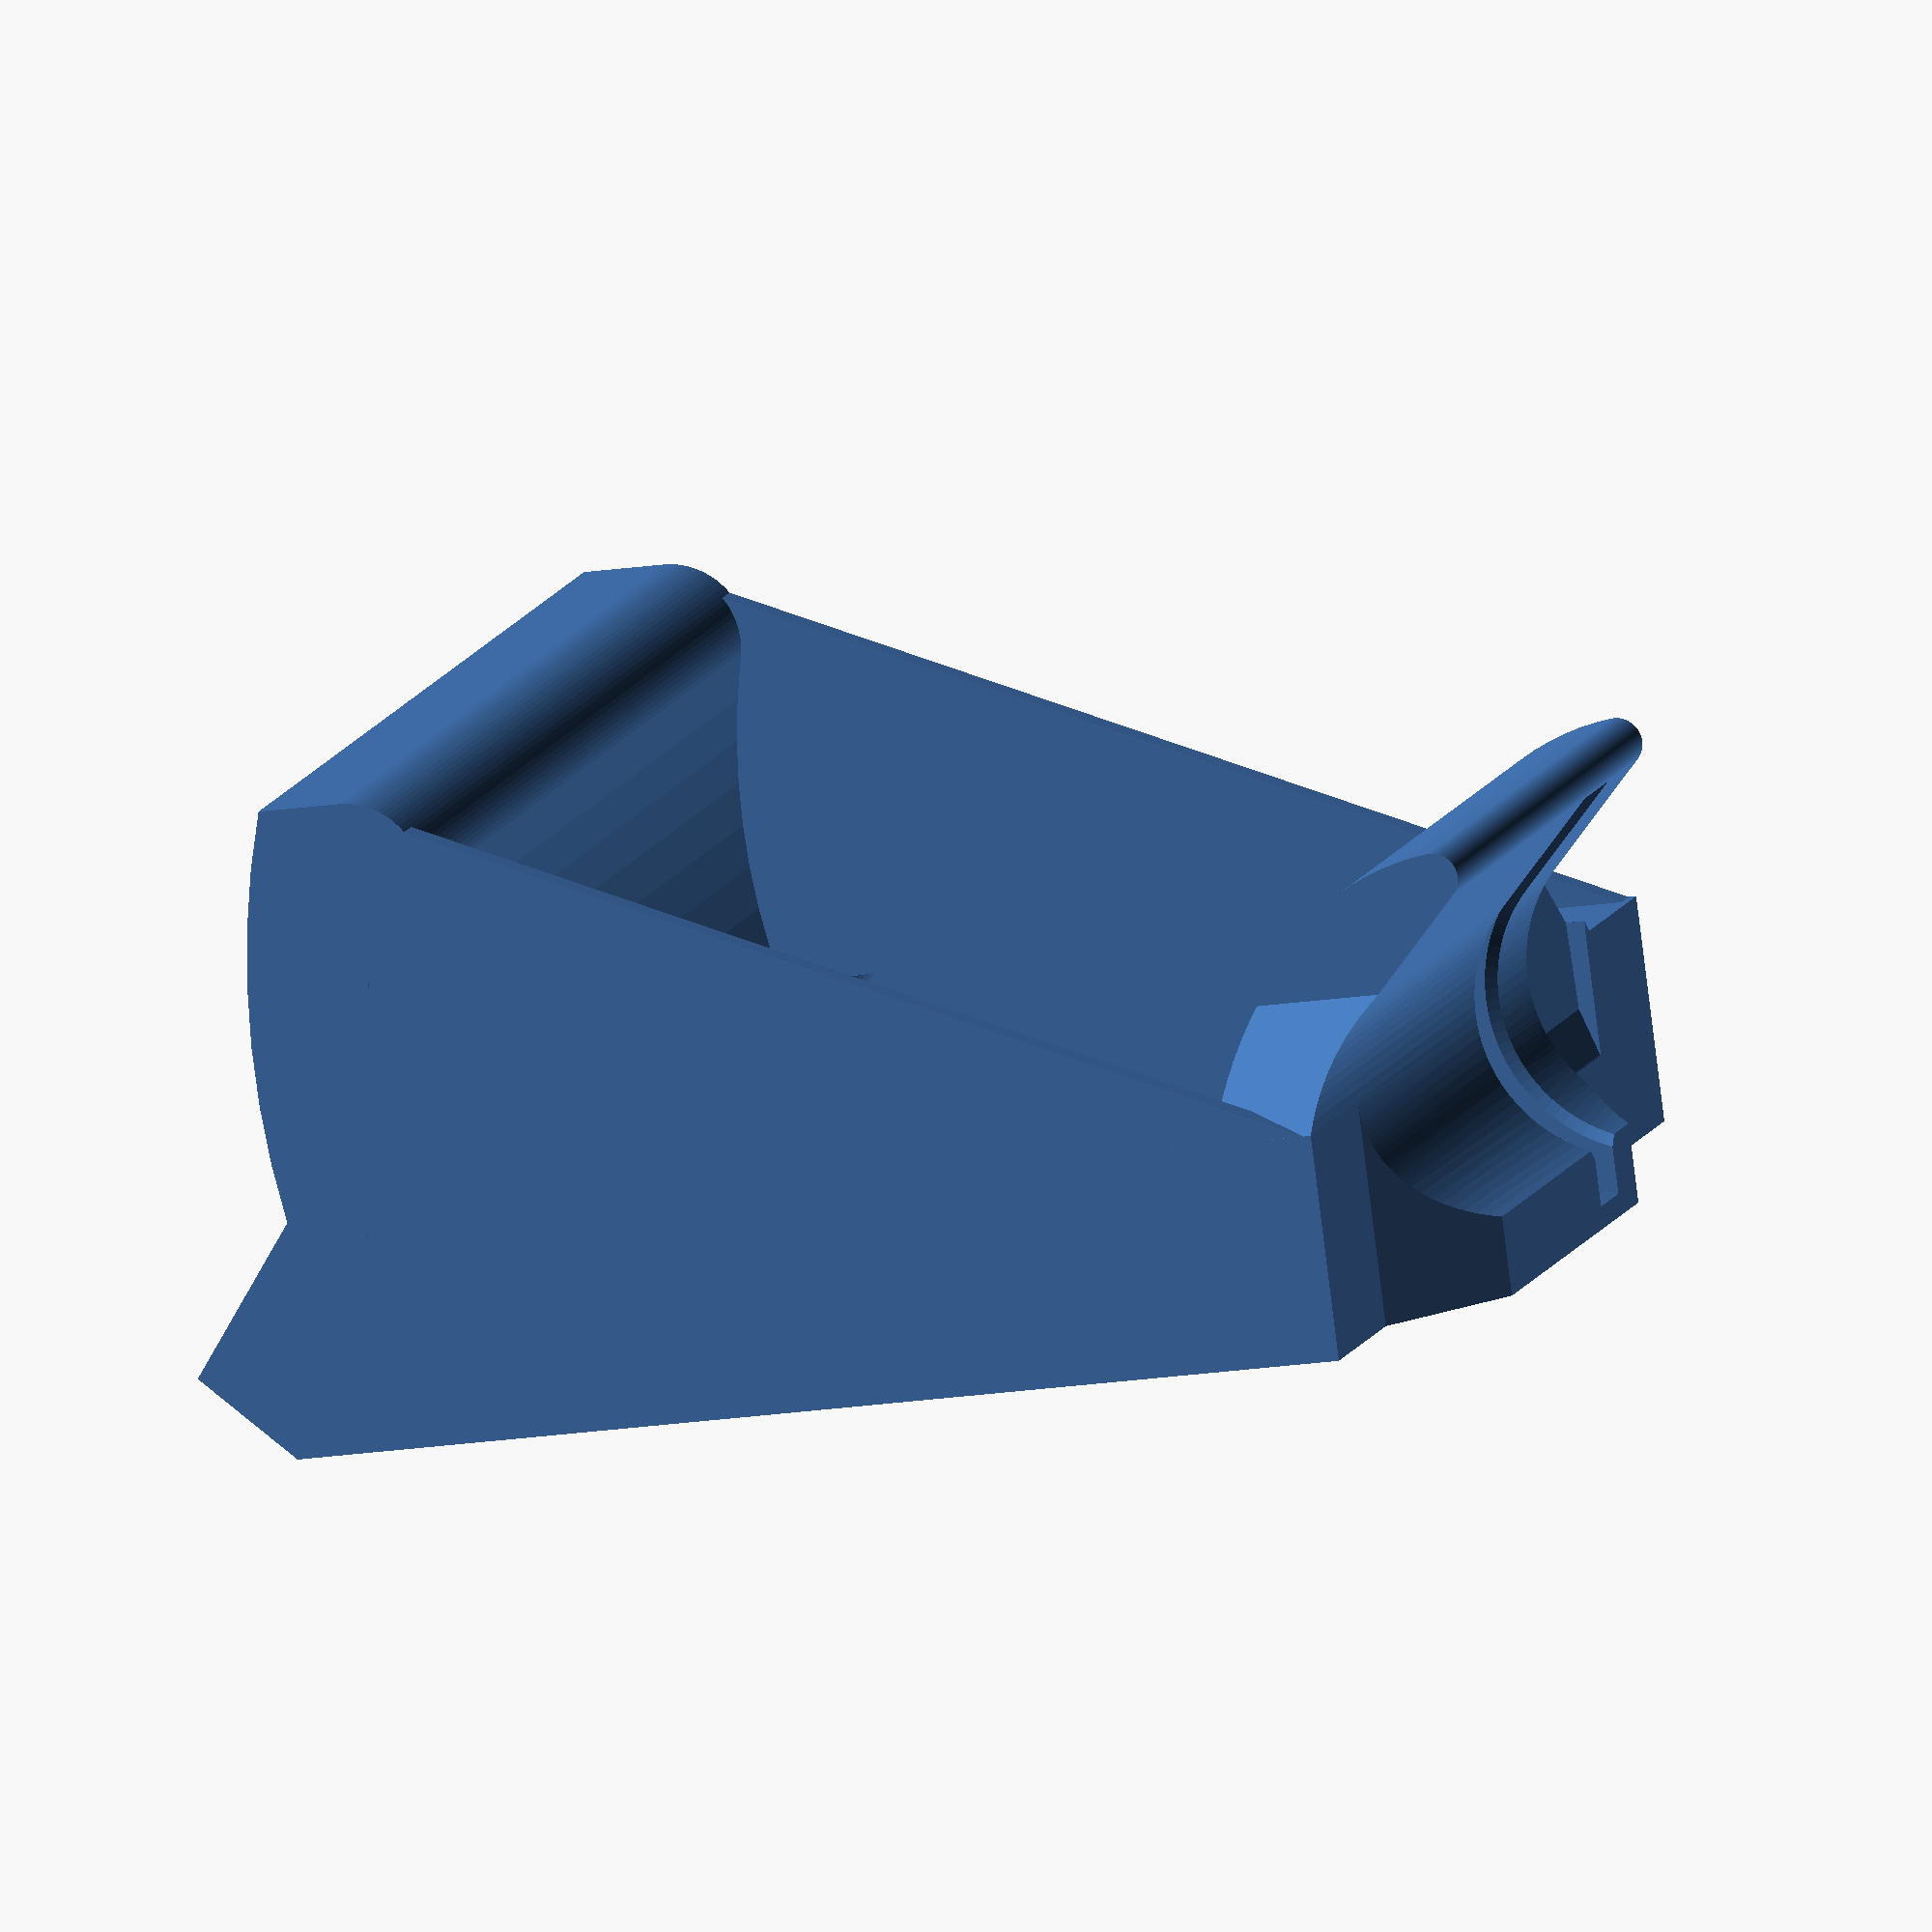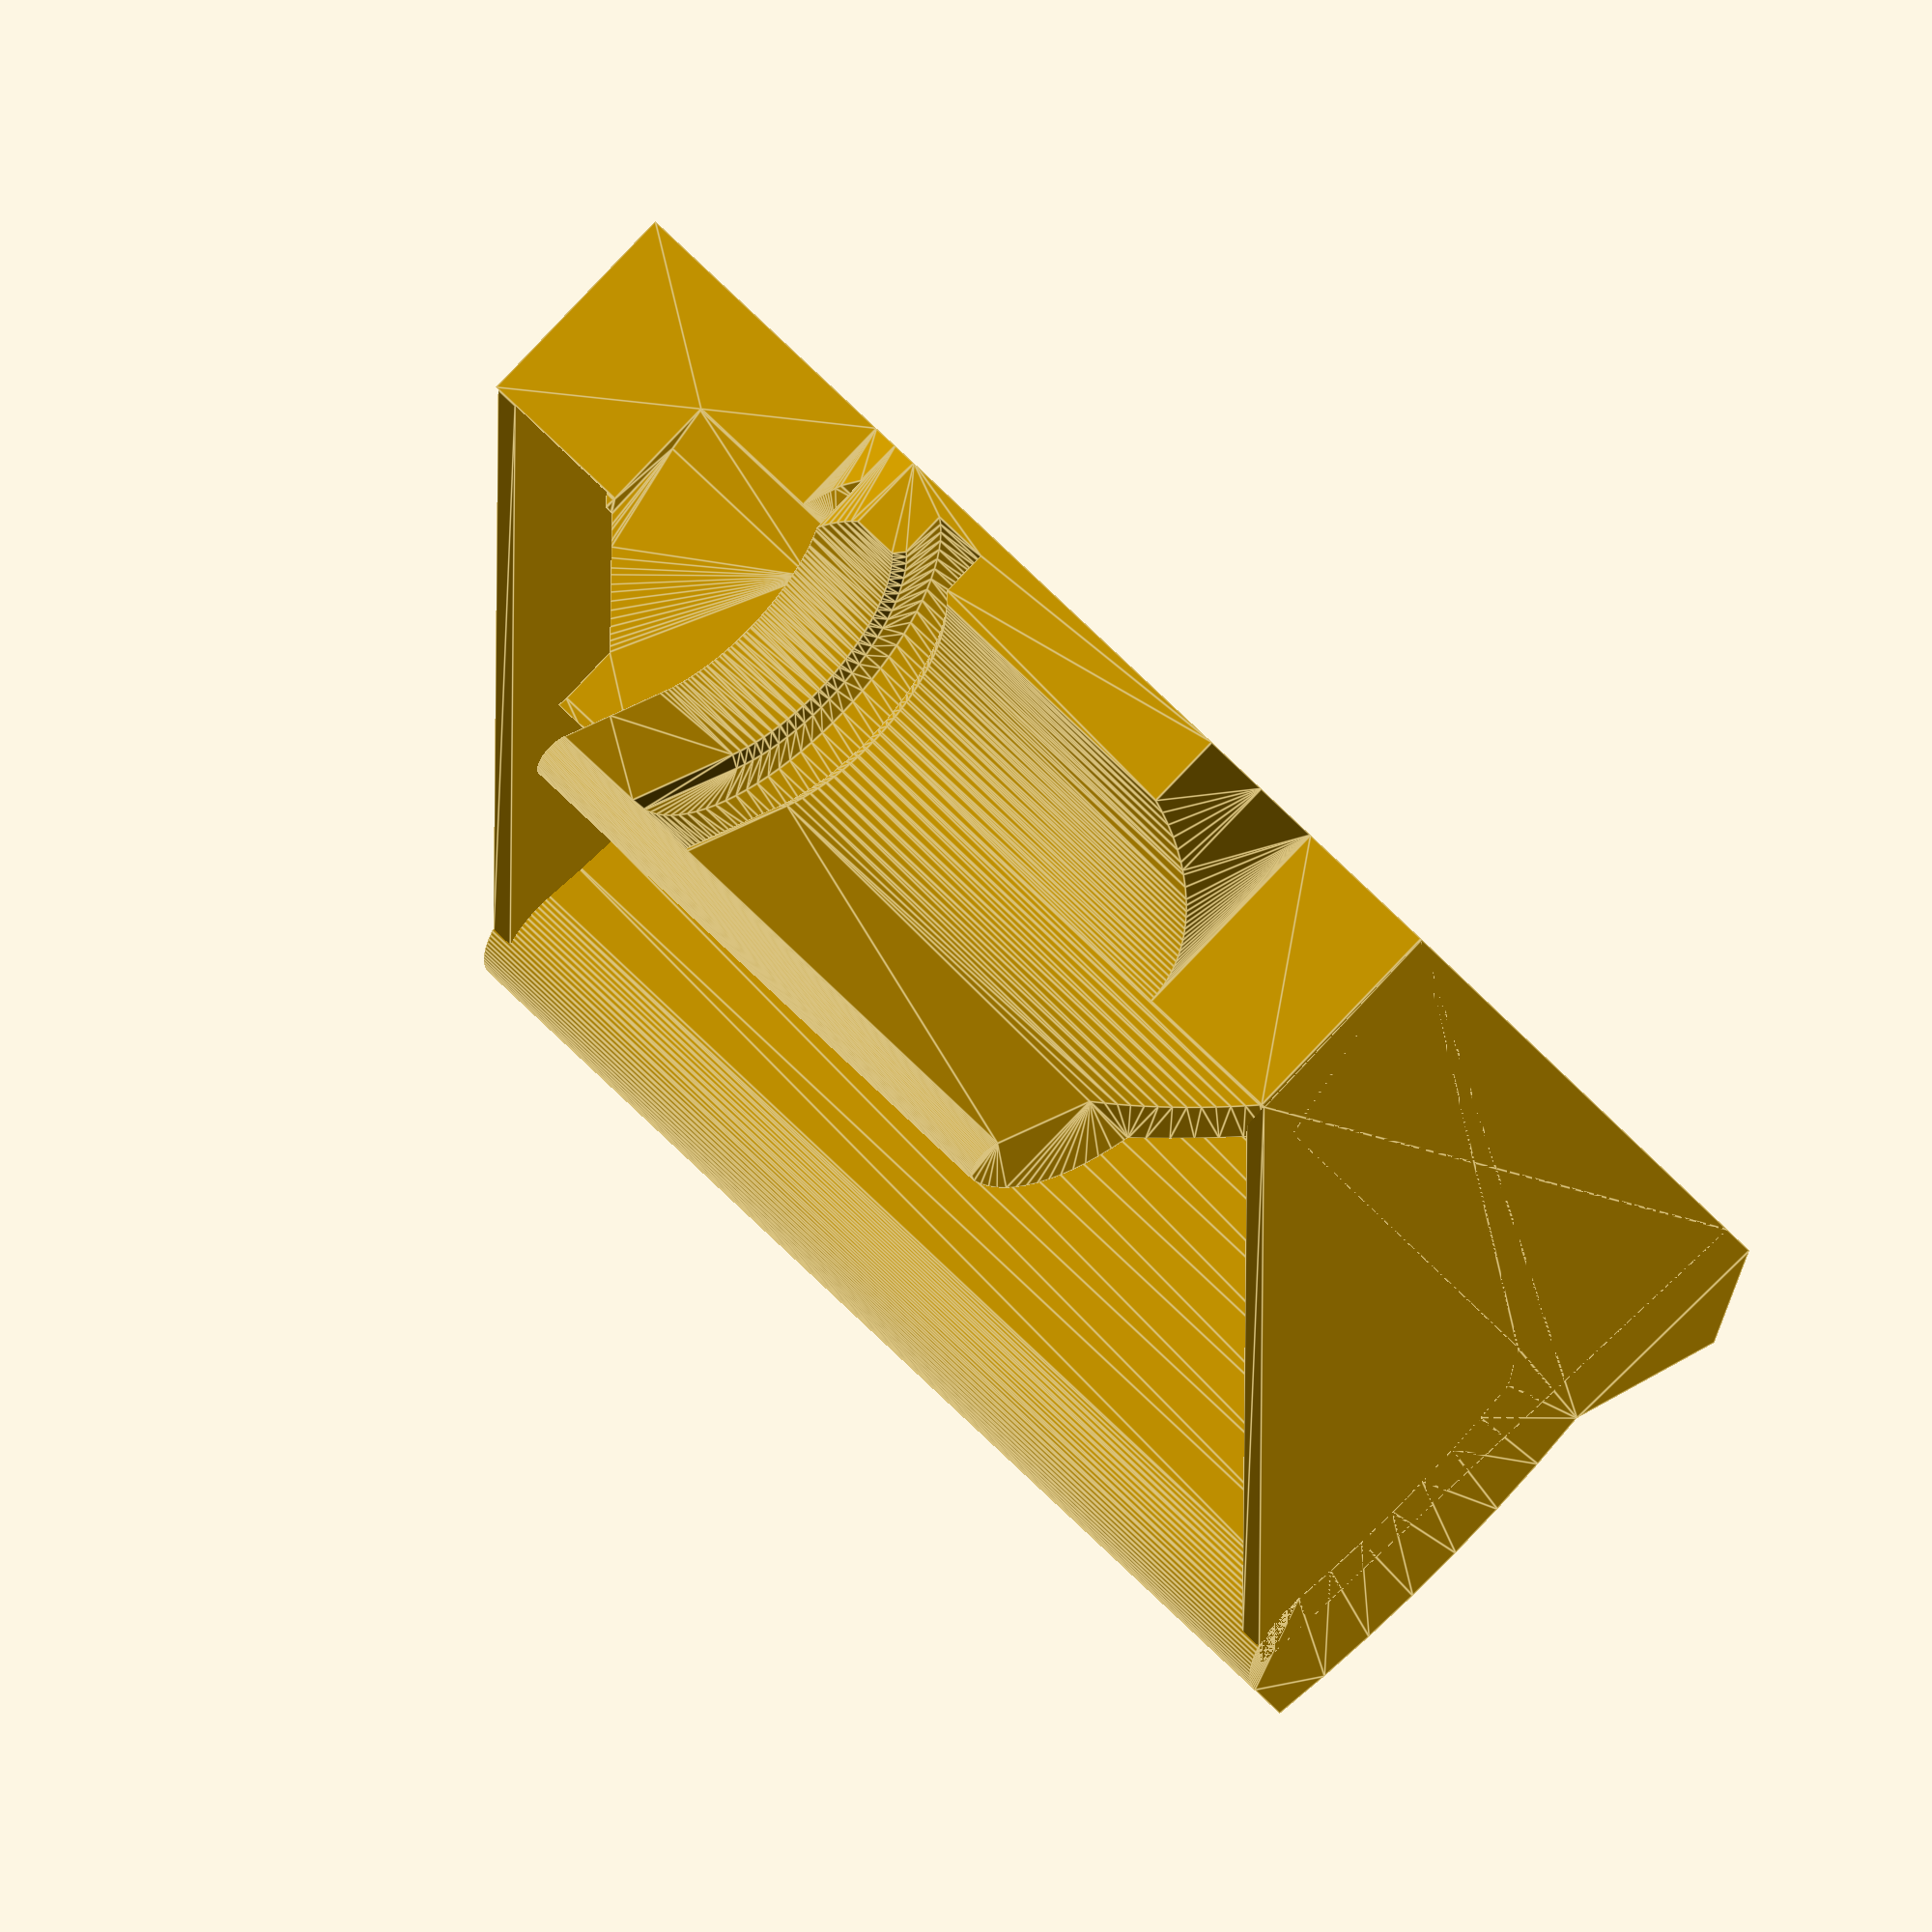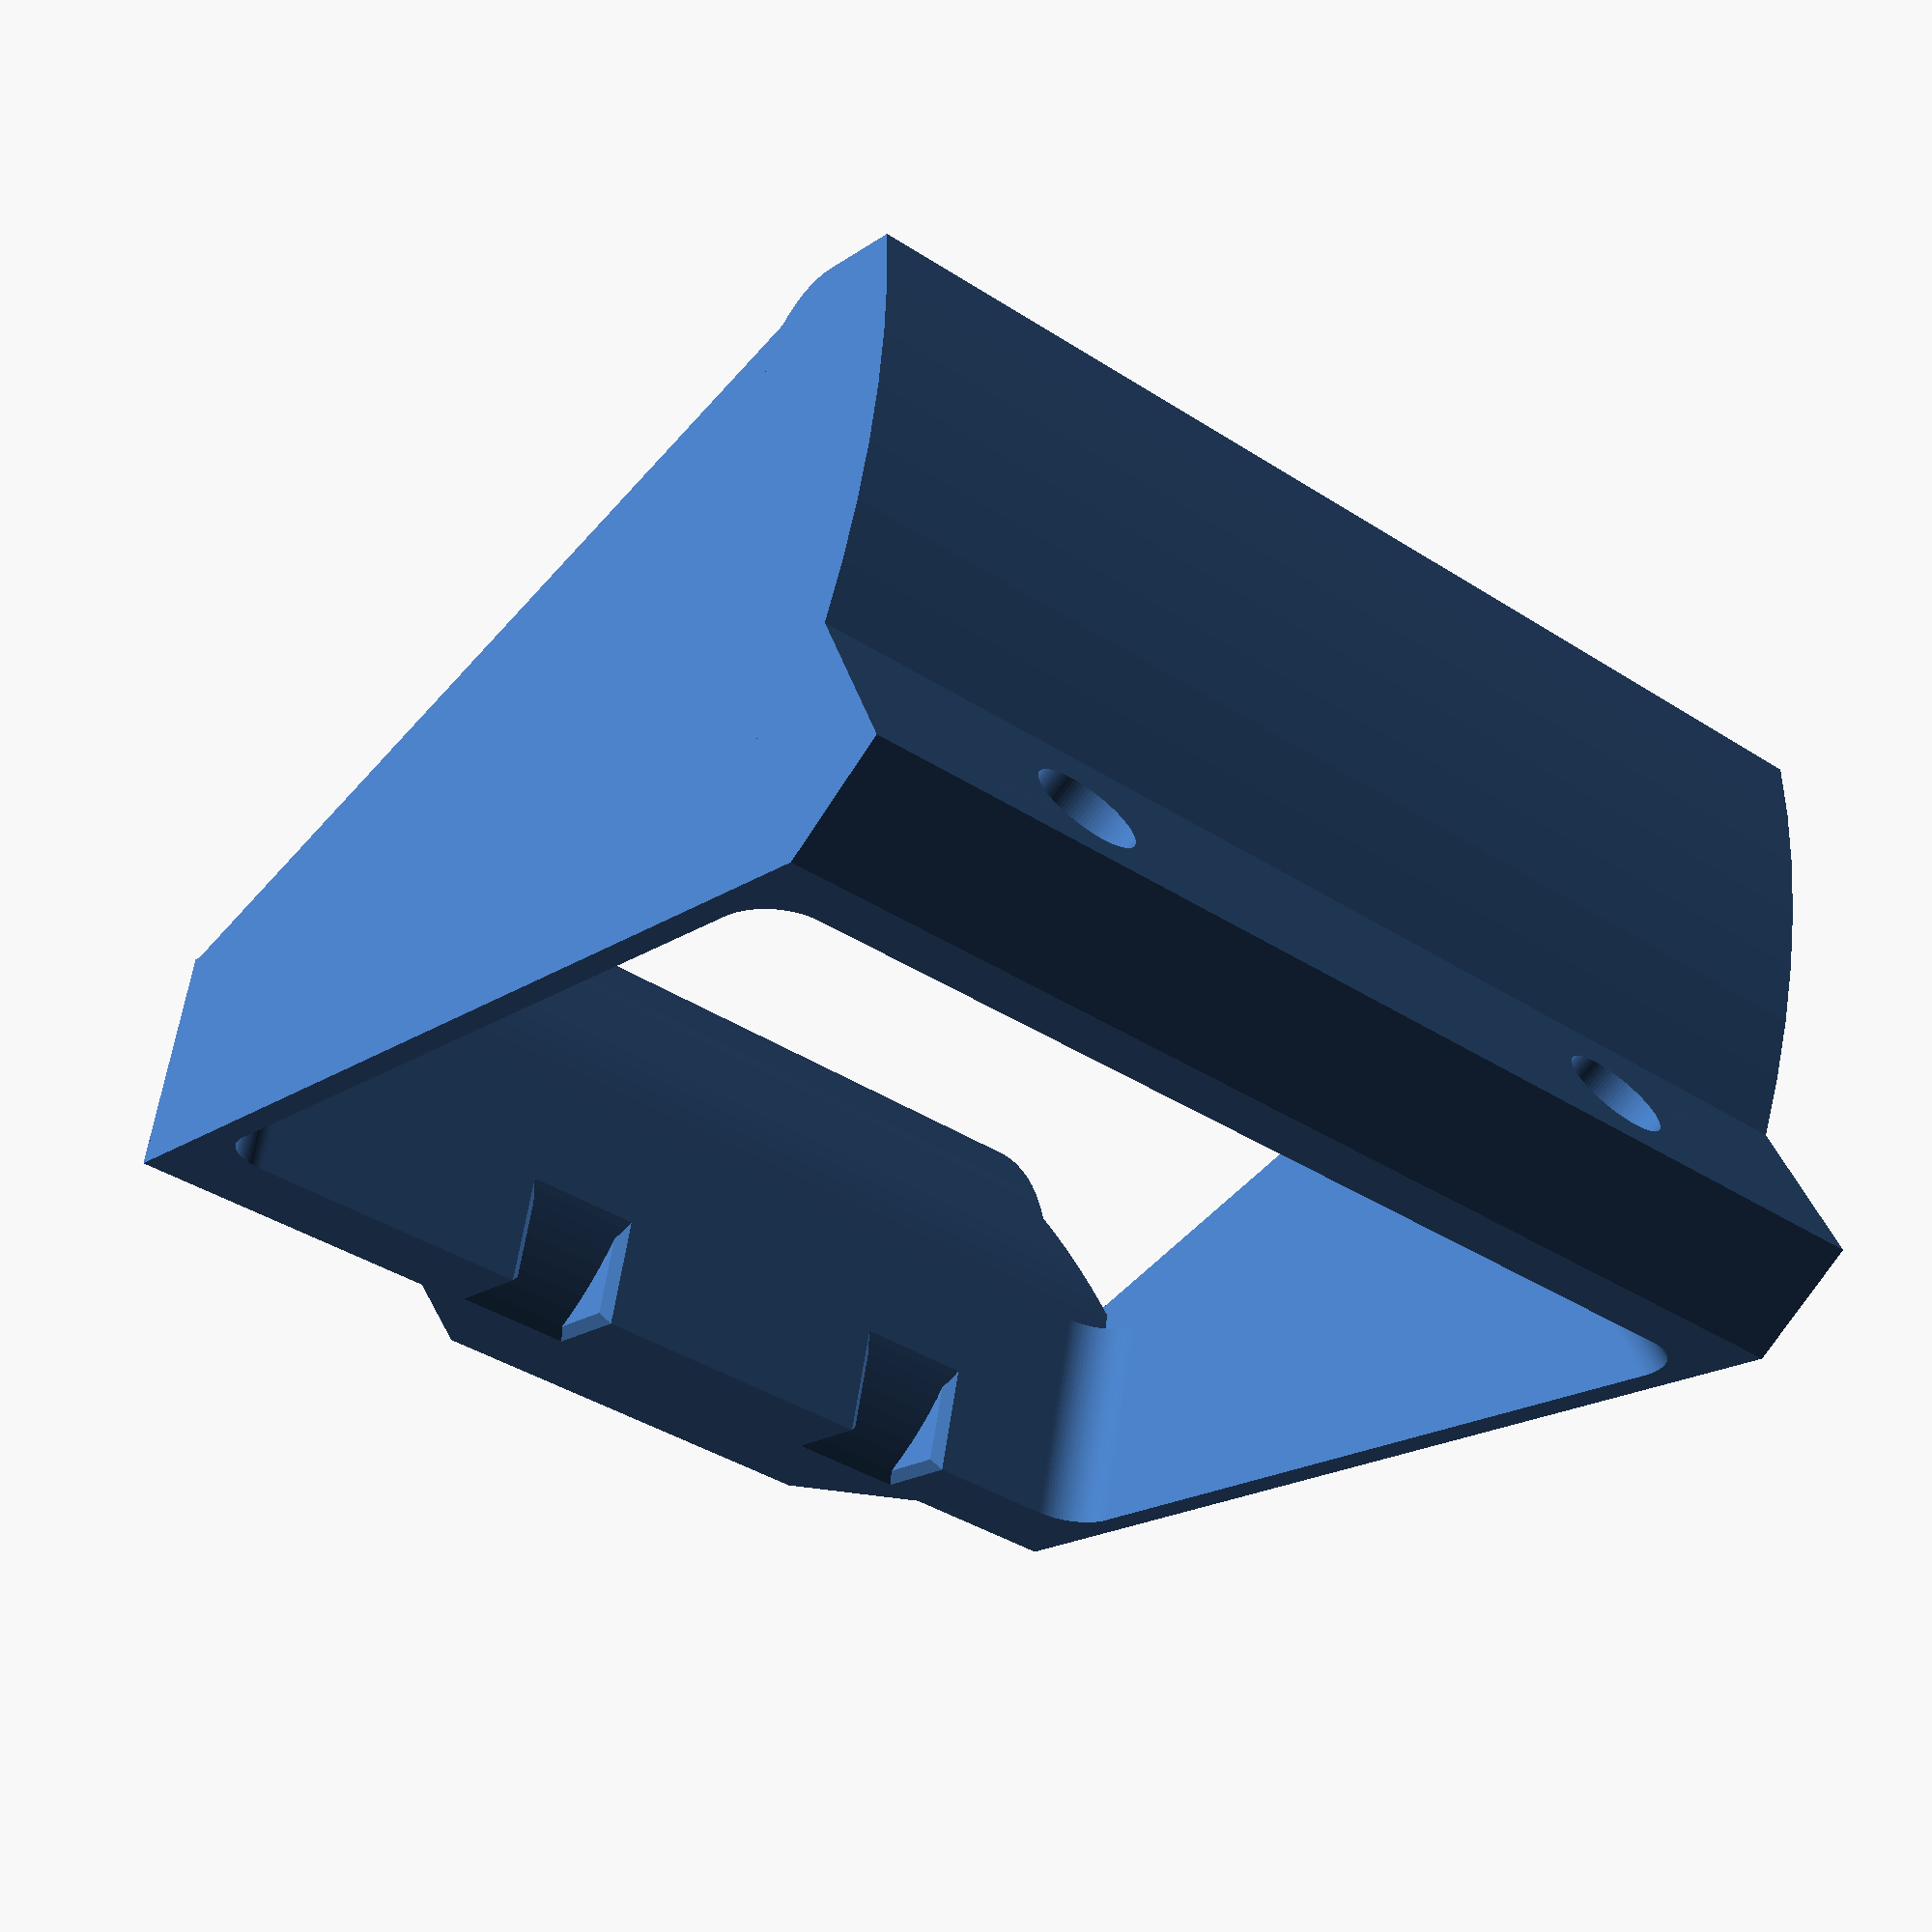
<openscad>
// remix of https://www.thingiverse.com/thing:1860310
// by Allted licensed under the Creative Commons - Attribution - Non-Commercial - Share Alike license
// https://creativecommons.org/licenses/by-nc-sa/3.0/

stlObject1_points=[
   [20.06592,0,1.525879e-05],
   [16.04639,2.727669,2.288818e-05],
   [16.02318,2.593086,2.288818e-05],
   [16.06035,2.863518,1.525879e-05],
   [16.06502,3,2.288818e-05],
   [20.06592,6.5,1.525879e-05],
   [24.06737,10.5,7.629395e-06],
   [24.06737,28,0],
   [22.06666,30,7.629395e-06],
   [19.68314,13.1,1.525879e-05],
   [16.06502,25.4,1.525879e-05],
   [16.06502,13.1,2.288818e-05],
   [19.68314,25.4,7.629395e-06],
   [15.9495,2.330238,2.288818e-05],
   [15.89938,2.203201,2.288818e-05],
   [15.99083,2.460403,2.288818e-05],
   [20.06592,45,7.629395e-06],
   [16.04639,42.27234,1.525879e-05],
   [16.06035,42.13651,7.629395e-06],
   [16.02318,42.40692,1.525879e-05],
   [16.06502,8.300003,2.288818e-05],
   [19.68314,8.300003,1.525879e-05],
   [22.06666,8.5,1.525879e-05],
   [19.68314,30.2,7.629395e-06],
   [20.06592,32,7.629395e-06],
   [16.06502,30.2,1.525879e-05],
   [16.06502,42,1.525879e-05],
   [15.77375,1.960831,2.288818e-05],
   [15.69883,1.846642,1.525879e-05],
   [15.8407,2.079872,2.288818e-05],
   [15.99083,42.53961,1.525879e-05],
   [15.9495,42.66977,1.525879e-05],
   [15.89938,42.79681,1.525879e-05],
   [15.52649,1.634895,2.288818e-05],
   [15.4299,1.53833,2.288818e-05],
   [15.61628,1.737823,2.288818e-05],
   [15.8407,42.92014,1.525879e-05],
   [15.77375,43.03918,1.525879e-05],
   [15.69883,43.15338,7.629395e-06],
   [15.21808,1.366058,1.525879e-05],
   [15.10384,1.291161,2.288818e-05],
   [15.32693,1.448578,2.288818e-05],
   [15.61628,43.26218,1.525879e-05],
   [15.52649,43.36511,1.525879e-05],
   [15.4299,43.46167,1.525879e-05],
   [14.86139,1.165581,2.288818e-05],
   [14.7343,1.115479,2.288818e-05],
   [14.98476,1.224228,2.288818e-05],
   [15.32693,43.55142,1.525879e-05],
   [15.21808,43.63394,7.629395e-06],
   [15.10384,43.70883,1.525879e-05],
   [14.47136,1.041832,2.288818e-05],
   [14.33673,1.018631,2.288818e-05],
   [14.60409,1.074165,3.051758e-05],
   [14.98476,43.77579,1.525879e-05],
   [14.86139,43.83444,1.525879e-05],
   [14.7343,43.88452,1.525879e-05],
   [14.60409,43.92584,2.288818e-05],
   [14.47136,43.95816,1.525879e-05],
   [14.33673,43.98138,1.525879e-05],
   [-22.84952,0,6.103516e-05],
   [-19.49339,1.53833,6.103516e-05],
   [-19.6164,1.634895,6.103516e-05],
   [-19.3623,1.448578,5.340576e-05],
   [-22.84952,45,5.340576e-05],
   [-19.49339,43.46167,5.340576e-05],
   [-19.3623,43.55142,4.577637e-05],
   [-19.6164,43.36511,5.340576e-05],
   [-19.73071,43.26218,5.340576e-05],
   [-20.29614,2.863518,6.103516e-05],
   [-20.30059,2.931717,6.103516e-05],
   [-20.28872,2.795471,6.866455e-05],
   [-20.30059,42.0683,5.340576e-05],
   [-20.29614,42.13651,5.340576e-05],
   [-20.30208,42,6.103516e-05],
   [-20.30208,3,6.866455e-05],
   [-19.2237,1.366058,5.340576e-05],
   [-19.07825,1.291161,6.103516e-05],
   [-18.92662,1.224228,6.103516e-05],
   [-19.07825,43.70883,5.340576e-05],
   [-18.92662,43.77579,5.340576e-05],
   [-19.2237,43.63394,4.577637e-05],
   [-20.27836,2.727669,6.103516e-05],
   [-20.26503,2.660179,6.866455e-05],
   [-20.24879,2.593086,6.103516e-05],
   [-20.27836,42.27234,5.340576e-05],
   [-20.26503,42.33981,6.103516e-05],
   [-20.28872,42.20453,6.103516e-05],
   [-18.76954,1.165581,6.103516e-05],
   [-18.60772,1.115479,6.866455e-05],
   [-18.44193,1.074165,5.340576e-05],
   [-18.60772,43.88452,6.103516e-05],
   [-18.44193,43.92584,4.577637e-05],
   [-18.76954,43.83444,5.340576e-05],
   [-20.22965,2.526474,6.103516e-05],
   [-20.20761,2.460403,6.103516e-05],
   [-20.18272,2.394974,5.340576e-05],
   [-20.22965,42.47354,5.340576e-05],
   [-20.20761,42.53961,5.340576e-05],
   [-20.24879,42.40692,5.340576e-05],
   [-18.27292,1.041832,5.340576e-05],
   [-18.10151,1.018631,5.340576e-05],
   [-17.92848,1.004662,5.340576e-05],
   [-18.10151,43.98138,4.577637e-05],
   [-17.92848,43.99533,4.577637e-05],
   [-18.27292,43.95816,4.577637e-05],
   [-20.15499,2.330238,6.103516e-05],
   [-20.12447,2.266289,6.866455e-05],
   [-20.09118,2.203201,6.103516e-05],
   [-20.15499,42.66977,5.340576e-05],
   [-20.12447,42.7337,6.103516e-05],
   [-20.18272,42.60504,4.577637e-05],
   [-17.75464,1,5.340576e-05],
   [14.0643,1,2.288818e-05],
   [14.20083,1.004662,1.525879e-05],
   [14.20083,43.99533,7.629395e-06],
   [14.0643,44,1.525879e-05],
   [-17.75464,44,4.577637e-05],
   [-20.05517,2.141037,6.103516e-05],
   [-20.01647,2.079872,6.866455e-05],
   [-19.97514,2.019783,6.103516e-05],
   [-20.05517,42.85898,5.340576e-05],
   [-20.01647,42.92014,6.103516e-05],
   [-20.09118,42.79681,5.340576e-05],
   [-19.93122,1.960831,6.103516e-05],
   [-19.88476,1.903099,6.103516e-05],
   [-19.83582,1.846642,6.103516e-05],
   [-19.93122,43.03918,5.340576e-05],
   [-19.88476,43.09692,5.340576e-05],
   [-19.97514,42.98022,5.340576e-05],
   [-19.78445,1.791527,5.340576e-05],
   [-19.73071,1.737823,6.103516e-05],
   [-19.78445,43.20847,4.577637e-05],
   [-19.83582,43.15338,5.340576e-05],
   [16.307,38.5,9.000008],
   [16.307,42,9.000008],
   [16.18603,30.2,4.500389],
   [16.18603,25.4,4.500389],
   [16.307,3,9.000015],
   [16.18603,8.300003,4.500397],
   [16.18603,13.1,4.500397],
   [24.15245,22.8,3.164192],
   [24.15245,10.5,3.1642],
   [23.77137,10.11458,3.330925],
   [23.95594,22.8,3.246292],
   [23.77296,22.8,3.334221],
   [23.40255,9.740723,3.523247],
   [23.5745,22.8,3.429588],
   [23.40436,22.8,3.526413],
   [23.04769,9.380157,3.740234],
   [23.20667,22.8,3.638885],
   [23.0497,22.8,3.743256],
   [22.70844,9.034561,3.980927],
   [22.85425,22.8,3.873192],
   [22.71063,22.8,3.983757],
   [22.38638,8.705544,4.244164],
   [22.51893,22.8,4.131355],
   [22.38874,22.8,4.246819],
   [22.18571,8.5,4.428009],
   [22.2023,22.8,4.412163],
   [22.08301,8.394638,4.528732],
   [22.08552,22.8,4.531189],
   [21.79974,8.103279,4.833328],
   [21.9059,22.8,4.714233],
   [21.80237,22.8,4.835564],
   [21.53789,7.832832,5.156517],
   [20.311,0.04722595,9.047241],
   [20.30782,0,8.996773],
   [20.30791,0,9.000015],
   [20.30782,6.5,8.996773],
   [21.63118,22.8,5.036133],
   [21.54061,22.8,5.158508],
   [21.41537,7.705849,5.324608],
   [21.37942,22.8,5.376312],
   [21.29867,7.584557,5.496788],
   [21.30146,22.8,5.498566],
   [21.18789,7.469093,5.672844],
   [21.15186,22.8,5.733131],
   [21.08319,7.359596,5.852585],
   [21.08603,22.8,5.854118],
   [20.98468,7.256195,6.035782],
   [20.94958,22.8,6.104858],
   [20.89246,7.159004,6.222229],
   [20.89532,22.8,6.223526],
   [20.80666,7.068138,6.41172],
   [20.77357,22.8,6.489716],
   [20.72738,6.983711,6.604019],
   [20.73022,22.8,6.605072],
   [20.65468,6.905807,6.798912],
   [20.62467,22.8,6.885849],
   [20.58869,6.834534,6.996162],
   [20.59148,22.8,6.996994],
   [20.52945,6.769958,7.195564],
   [20.50359,22.8,7.291359],
   [20.47704,6.712158,7.396858],
   [20.47977,22.8,7.397461],
   [20.43152,6.661209,7.599823],
   [20.41091,22.8,7.704285],
   [20.39297,6.617165,7.804222],
   [20.39561,22.8,7.804619],
   [20.36139,6.580078,8.009819],
   [20.3471,22.8,8.12265],
   [20.33684,6.549988,8.216377],
   [20.33938,22.8,8.216576],
   [20.31936,6.526932,8.423653],
   [20.31244,22.8,8.544434],
   [20.30895,6.510941,8.631393],
   [20.31135,22.8,8.631409],
   [20.30564,6.502739,8.814064],
   [20.3071,22.8,8.96759],
   [20.31164,22.8,9.047195],
   [20.33819,0.4622803,9.462296],
   [20.33112,22.8,9.390114],
   [20.34025,22.8,9.462029],
   [20.39519,0.8743057,9.874321],
   [20.38439,22.8,9.809944],
   [20.39706,22.8,9.87394],
   [20.48014,1.281494,10.28151],
   [20.46663,22.8,10.22508],
   [20.48182,22.8,10.28104],
   [20.59264,1.681946,10.68196],
   [20.57746,22.8,10.63351],
   [20.59411,22.8,10.68144],
   [20.73218,2.073792,11.07381],
   [20.71634,22.8,11.03328],
   [20.73342,22.8,11.07327],
   [20.89809,2.455223,11.45524],
   [20.8826,22.8,11.42245],
   [20.89911,22.8,11.45471],
   [21.08961,2.824463,11.82448],
   [21.07545,22.8,11.79916],
   [21.09041,22.8,11.82398],
   [21.30585,3.179794,12.17981],
   [21.29394,22.8,12.16158],
   [21.30643,22.8,12.17938],
   [21.5458,3.519554,12.51957],
   [21.53705,22.8,12.50799],
   [21.54618,22.8,12.51926],
   [21.80835,3.842178,12.84219],
   [21.80359,22.8,12.83672],
   [21.80853,22.8,12.84202],
   [22.09228,22.8,13.14616],
   [22.09228,4.146156,13.14617],
   [21.80853,26,12.84202],
   [21.80835,34.65782,12.84218],
   [21.5458,34.98045,12.51956],
   [22.09228,34.35384,13.14616],
   [22.09228,26,13.14616],
   [21.80359,26,12.83672],
   [21.54618,26,12.51926],
   [20.31135,26,8.631409],
   [20.3071,26,8.96759],
   [20.30564,31.99726,8.814056],
   [20.30895,31.98906,8.631386],
   [20.31244,26,8.544434],
   [20.31936,31.97307,8.423645],
   [20.33938,26,8.216576],
   [20.33684,31.95001,8.21637],
   [20.3471,26,8.12265],
   [20.36139,31.91992,8.009811],
   [20.39561,26,7.804619],
   [20.39297,31.88284,7.804214],
   [20.41091,26,7.704285],
   [20.43152,31.83879,7.599815],
   [20.47977,26,7.397461],
   [20.47704,31.78784,7.396851],
   [20.52945,31.73004,7.195557],
   [20.50359,26,7.291359],
   [20.58869,31.66547,6.996155],
   [21.30585,35.32021,12.1798],
   [21.53705,26,12.50799],
   [21.30643,26,12.17938],
   [21.08961,35.67554,11.82447],
   [21.29394,26,12.16158],
   [21.09041,26,11.82398],
   [20.89809,36.04477,11.45523],
   [21.07545,26,11.79916],
   [20.89911,26,11.45471],
   [20.73218,36.42621,11.0738],
   [20.8826,26,11.42245],
   [20.73342,26,11.07327],
   [20.59264,36.81805,10.68195],
   [20.71634,26,11.03328],
   [20.59411,26,10.68144],
   [20.48014,37.21851,10.2815],
   [20.57746,26,10.63351],
   [20.48182,26,10.28104],
   [20.46663,26,10.22508],
   [20.39519,37.62569,9.874313],
   [20.39706,26,9.87394],
   [20.38439,26,9.809944],
   [20.33819,38.03772,9.462288],
   [20.30791,38.5,9.000008],
   [20.30782,32,8.996765],
   [20.311,38.45277,9.047234],
   [20.30782,45,8.996765],
   [20.30791,45,9.000008],
   [20.34025,26,9.462029],
   [20.33112,26,9.390114],
   [20.31164,26,9.047195],
   [20.59148,26,6.996994],
   [20.65468,31.59419,6.798904],
   [20.62467,26,6.885849],
   [20.72738,31.51629,6.604012],
   [23.04769,29.11984,3.740227],
   [23.0497,26,3.743256],
   [22.85425,26,3.873192],
   [23.20667,26,3.638885],
   [23.40255,28.75928,3.523239],
   [23.40436,26,3.526413],
   [23.5745,26,3.429588],
   [23.77137,28.38542,3.330917],
   [23.95594,26,3.246292],
   [24.15245,28,3.164192],
   [24.15245,26,3.164192],
   [23.77296,26,3.334221],
   [26.07223,22.8,17.12611],
   [26.11719,34,17.17107],
   [26.07223,26,17.12611],
   [22.44611,34,13.5],
   [26.11719,4.5,17.17108],
   [24.14104,25.6,2.740051],
   [24.14104,23.2,2.740051],
   [22.44611,4.5,13.50001],
   [24.09055,23.2,0.8622055],
   [24.09055,25.6,0.8622055],
   [-19.94635,9.176361,0.4509735],
   [-19.97915,9.307411,0.4094009],
   [-19.57274,8.404282,0.9245605],
   [-19.6398,8.495132,0.8395462],
   [-19.50191,8.321198,1.014328],
   [-19.42768,8.2463,1.108437],
   [-19.35037,8.179939,1.206421],
   [-19.27041,8.122452,1.307793],
   [-19.18814,8.074112,1.412071],
   [-20.0062,9.441833,0.3751144],
   [-19.90798,9.049316,0.4996185],
   [-20.05173,9.858742,0.3173981],
   [-20.04258,9.71817,0.3290024],
   [-20.05478,10,0.31353],
   [-20.02738,9.578979,0.3482666],
   [20.73022,26,6.605072],
   [20.80666,31.43185,6.411713],
   [20.77357,26,6.489716],
   [20.89246,31.341,6.222221],
   [20.89532,26,6.223526],
   [20.98468,31.2438,6.035774],
   [20.94958,26,6.104858],
   [21.08319,31.1404,5.852577],
   [21.08603,26,5.854118],
   [21.18789,31.03091,5.672836],
   [21.15186,26,5.733131],
   [21.29867,30.91544,5.49678],
   [21.30146,26,5.498566],
   [21.41537,30.79415,5.3246],
   [21.37942,26,5.376312],
   [21.53789,30.66716,5.156509],
   [21.54061,26,5.158508],
   [21.63118,26,5.036133],
   [21.79974,30.39672,4.833321],
   [21.80237,26,4.835564],
   [21.9059,26,4.714233],
   [22.08301,30.10536,4.528725],
   [22.08552,26,4.531189],
   [22.18571,30,4.428001],
   [22.2023,26,4.412163],
   [22.38638,29.79446,4.244156],
   [22.38874,26,4.246819],
   [22.51893,26,4.131355],
   [22.70844,29.46544,3.980919],
   [22.71063,26,3.983757],
   [-19.8642,8.92691,0.5551071],
   [-19.81524,8.809738,0.6171646],
   [-19.57274,11.59572,0.9245605],
   [-19.50191,11.6788,1.014328],
   [-19.6398,11.50487,0.8395462],
   [-19.70278,11.40668,0.7597275],
   [-19.76135,8.698357,0.6854706],
   [-19.70278,8.593315,0.7597275],
   [-13.20194,3,9.000061],
   [-18.25075,8.179939,2.600288],
   [-18.33072,8.122452,2.498917],
   [-18.17345,8.2463,2.698265],
   [-18.09921,8.321198,2.792374],
   [-18.02839,8.404282,2.882149],
   [-17.96132,8.495132,2.967148],
   [-17.89835,8.593315,3.046982],
   [-17.83977,8.698357,3.121231],
   [-17.78588,8.809738,3.189552],
   [-17.73692,8.92691,3.25161],
   [-17.59493,9.441833,3.431595],
   [-17.62198,9.307411,3.397301],
   [-17.57375,9.578979,3.458435],
   [-17.55854,9.71817,3.477715],
   [-17.54939,9.858742,3.489304],
   [-17.54634,10,3.493187],
   [-19.81204,36.19026,0.6212158],
   [-19.86099,36.07309,0.5591583],
   [-19.75814,36.30165,0.689537],
   [-19.76135,11.30164,0.6854706],
   [-19.81524,11.19026,0.6171646],
   [-19.8642,11.07309,0.5551071],
   [-19.10398,8.035149,1.518745],
   [-19.01835,8.005768,1.627281],
   [-18.93167,7.986092,1.737167],
   [-18.84434,7.976234,1.847862],
   [-18.75679,7.976234,1.958832],
   [-18.66947,7.986092,2.069527],
   [-18.58277,8.005768,2.17942],
   [-18.49714,8.035149,2.287971],
   [-18.41299,8.074112,2.39463],
   [-17.69315,9.049316,3.307091],
   [-17.65477,9.176361,3.355736],
   [-19.10398,11.96485,1.518745],
   [-19.56953,33.40428,0.9286194],
   [-19.63659,33.49513,0.8436127],
   [-18.66625,37.01391,2.073593],
   [-18.57956,36.99423,2.183479],
   [-19.26719,36.87755,1.311844],
   [-19.18493,36.92589,1.41613],
   [-19.34717,36.82005,1.21048],
   [-19.42447,36.75371,1.112503],
   [-19.4987,36.6788,1.018394],
   [-19.56953,36.59572,0.9286194],
   [-19.90476,35.95068,0.5036774],
   [-19.94314,35.82364,0.4550323],
   [-19.97594,35.6926,0.4134674],
   [-20.00299,35.55817,0.3791733],
   [-19.42768,11.7537,1.108437],
   [-13.20194,42,9.000053],
   [-18.32752,36.87755,2.502968],
   [-18.24754,36.82005,2.604347],
   [-18.40978,36.92589,2.398697],
   [-18.49393,36.96484,2.292023],
   [-18.75358,37.02377,1.962891],
   [-18.84113,37.02377,1.851929],
   [-20.02417,35.42102,0.3523254],
   [-20.03937,35.28183,0.3330536],
   [-19.90798,10.95068,0.4996185],
   [-19.94635,10.82364,0.4509735],
   [-18.92846,37.01391,1.741234],
   [-20.04852,34.85875,0.3214645],
   [-19.18814,11.92589,1.412071],
   [-20.03937,34.71817,0.3330536],
   [-20.02417,34.57898,0.3523254],
   [-18.02518,33.40428,2.886208],
   [-18.02839,11.59572,2.882149],
   [-17.96132,11.50487,2.967148],
   [-17.89835,11.40668,3.046982],
   [-17.95811,33.49513,2.971214],
   [-17.89514,33.59332,3.051041],
   [-17.54939,10.14126,3.489304],
   [-17.55854,10.28182,3.477715],
   [-17.57375,10.42102,3.458435],
   [-17.73692,11.07309,3.25161],
   [-17.69315,10.95068,3.307091],
   [-18.09921,11.6788,2.792374],
   [-18.17345,11.7537,2.698265],
   [-18.25075,11.82006,2.600288],
   [-19.4987,33.3212,1.018394],
   [-19.42447,33.24629,1.112503],
   [-19.34717,33.17995,1.21048],
   [-18.66947,12.01391,2.069527],
   [-18.49393,33.03516,2.292023],
   [-18.57956,33.00577,2.183479],
   [-17.83657,33.69835,3.125298],
   [-17.78267,33.80974,3.193604],
   [-17.73371,33.92691,3.255661],
   [-17.55534,35.28183,3.481766],
   [-17.54619,35.14125,3.493362],
   [-17.65156,35.82364,3.359795],
   [-17.61877,35.6926,3.40136],
   [-18.096,33.3212,2.796432],
   [-18.17024,33.24629,2.702324],
   [-18.49714,11.96485,2.287971],
   [-17.57054,34.57898,3.462494],
   [-17.59171,34.44183,3.435654],
   [-17.55534,34.71817,3.481766],
   [-17.57054,35.42102,3.462494],
   [-17.68994,35.95068,3.311142],
   [-17.73371,36.07309,3.255661],
   [-17.78267,36.19026,3.193604],
   [-17.83657,36.30165,3.125298],
   [-17.89514,36.40668,3.051041],
   [-17.59493,10.55817,3.431595],
   [-17.62198,10.69259,3.397301],
   [-17.65477,10.82364,3.355736],
   [-17.78588,11.19026,3.189552],
   [-17.83977,11.30164,3.121231],
   [-18.58277,11.99423,2.17942],
   [-18.24754,33.17995,2.604347],
   [-18.32752,33.12245,2.502968],
   [-17.59171,35.55817,3.435654],
   [-17.95811,36.50487,2.971214],
   [-18.02518,36.59572,2.886208],
   [-18.096,36.6788,2.796432],
   [-18.33072,11.87755,2.498917],
   [-18.41299,11.92589,2.39463],
   [-19.01835,11.99423,1.627281],
   [-19.10078,33.03516,1.522797],
   [-18.93167,12.01391,1.737167],
   [-18.92846,32.98609,1.741234],
   [-19.01514,33.00577,1.63134],
   [-18.84113,32.97623,1.851929],
   [-18.84434,12.02377,1.847862],
   [-18.75679,12.02377,1.958832],
   [-18.75358,32.97623,1.962891],
   [-18.66625,32.98609,2.073593],
   [-19.26719,33.12245,1.311844],
   [-19.18493,33.07411,1.41613],
   [-17.68994,34.04932,3.311142],
   [-17.65156,34.17636,3.359795],
   [-17.61877,34.3074,3.40136],
   [-17.54619,34.85875,3.493362],
   [-17.54313,35,3.497238],
   [-18.40978,33.07411,2.398697],
   [-21.80851,45,9.392349],
   [-24.07525,36.99424,6.519073],
   [-24.16195,37.01392,6.40918],
   [-26.40958,45,3.560127],
   [-24.92016,36.75372,5.448082],
   [-24.99441,36.67881,5.353981],
   [-24.84286,36.82006,5.546066],
   [-24.76289,36.87756,5.647438],
   [-23.18564,35.95069,7.646736],
   [-23.22941,36.0731,7.591248],
   [-23.06624,35.42103,7.798088],
   [-23.08742,35.55817,7.771233],
   [-23.05103,35.28184,7.817352],
   [-19.97915,10.69259,0.4094009],
   [-20.05173,10.14126,0.3173981],
   [-20.04258,10.28182,0.3290024],
   [-18.17024,36.75371,2.702324],
   [-19.63659,36.50487,0.8436127],
   [-19.69956,36.40668,0.7637863],
   [-20.0062,10.55817,0.3751144],
   [-20.02738,10.42102,0.3482666],
   [-19.86099,33.92691,0.5591583],
   [-19.81204,33.80974,0.6212158],
   [-19.90476,34.04932,0.5036774],
   [-19.75814,33.69835,0.689537],
   [-19.69956,33.59332,0.7637863],
   [-20.04852,35.14125,0.3214645],
   [-20.05157,35,0.3175812],
   [-19.01514,36.99423,1.63134],
   [-19.10078,36.96484,1.522797],
   [-20.00299,34.44183,0.3791733],
   [-19.97594,34.3074,0.4134674],
   [-19.94314,34.17636,0.4550323],
   [-19.27041,11.87755,1.307793],
   [-19.35037,11.82006,1.206421],
   [-23.04188,35.14126,7.828957],
   [-21.80851,7.629395e-06,9.392357],
   [-23.05424,9.718178,7.813293],
   [-23.04509,9.858749,7.824898],
   [-23.06944,9.578987,7.794029],
   [-23.09062,9.441841,7.767174],
   [-23.59491,8.321205,7.12796],
   [-23.52408,8.404289,7.217735],
   [-24.68063,36.9259,5.751717],
   [-24.59648,36.96485,5.858383],
   [-24.51084,36.99424,5.966927],
   [-23.98963,36.96485,6.627617],
   [-23.90548,36.9259,6.734283],
   [-23.82321,36.87756,6.838562],
   [-23.39405,8.593323,7.382561],
   [-23.33547,8.698364,7.456818],
   [-23.45702,8.49514,7.302742],
   [-23.66915,8.246307,7.033852],
   [-23.74644,8.179947,6.935875],
   [-23.82642,8.122459,6.834496],
   [-26.40958,7.629395e-06,3.560135],
   [-24.84608,8.179947,5.542],
   [-24.7661,8.122459,5.643379],
   [-24.92337,8.246307,5.444031],
   [-24.99761,8.321205,5.349915],
   [-23.06944,10.42103,7.794029],
   [-23.09062,10.55817,7.767174],
   [-23.05424,10.28183,7.813293],
   [-23.04509,10.14127,7.824898],
   [-23.04204,10.00001,7.828758],
   [-25.43884,35.82365,4.790627],
   [-25.47164,35.6926,4.749046],
   [-25.25384,36.30166,5.025116],
   [-25.30774,36.19027,4.956802],
   [-25.19527,36.40669,5.099373],
   [-23.74323,36.82006,6.939934],
   [-23.66594,36.75372,7.037918],
   [-23.5917,36.67881,7.132019],
   [-23.14726,35.82365,7.695374],
   [-23.11447,35.6926,7.736954],
   [-23.11767,9.307419,7.732887],
   [-23.15047,9.176369,7.691315],
   [-23.18885,9.049324,7.64267],
   [-23.90868,8.07412,6.730217],
   [-23.99284,8.035156,6.623543],
   [-24.07847,8.005775,6.515007],
   [-24.51406,8.005775,5.962868],
   [-24.42736,7.986099,6.072762],
   [-23.27836,33.80975,7.52919],
   [-23.11767,10.6926,7.732887],
   [-25.40046,35.95069,4.839264],
   [-25.35669,36.0731,4.894753],
   [-25.13229,36.50488,5.179199],
   [-25.06523,36.59573,5.264198],
   [-23.52087,36.59573,7.221794],
   [-23.45381,36.50488,7.306801],
   [-23.39084,36.40669,7.386627],
   [-23.33226,36.30166,7.460876],
   [-23.27836,36.19027,7.52919],
   [-23.23262,8.926918,7.587181],
   [-23.28158,8.809746,7.525124],
   [-24.59969,8.035156,5.854317],
   [-24.68383,8.07412,5.747658],
   [-25.19527,33.59332,5.099373],
   [-25.1355,11.50488,5.17514],
   [-25.19847,11.40669,5.095314],
   [-25.06844,11.59573,5.260139],
   [-24.99761,11.67881,5.349915],
   [-25.54422,35.14126,4.657043],
   [-25.53507,35.28184,4.668648],
   [-25.54727,35.00001,4.653168],
   [-25.51987,35.42103,4.687912],
   [-25.49869,35.55817,4.714752],
   [-24.16516,7.986099,6.405121],
   [-24.25249,7.976242,6.294426],
   [-24.34003,7.976242,6.183456],
   [-25.06844,8.404289,5.260139],
   [-25.1355,8.49514,5.17514],
   [-25.19847,8.593323,5.095314],
   [-25.40367,9.049324,4.835197],
   [-25.3599,8.926918,4.890686],
   [-25.44205,9.176369,4.78656],
   [-25.47484,9.307419,4.744995],
   [-25.3599,11.0731,4.890686],
   [-25.40367,10.95069,4.835197],
   [-25.44205,10.82365,4.78656],
   [-25.31095,11.19027,4.952736],
   [-25.25705,11.30165,5.021057],
   [-24.92337,11.75371,5.444031],
   [-24.84608,11.82007,5.542],
   [-24.7661,11.87756,5.643379],
   [-25.47164,34.30741,4.749046],
   [-25.43884,34.17637,4.790627],
   [-25.49869,34.44184,4.714752],
   [-24.42415,37.01392,6.076813],
   [-24.33682,37.02378,6.187515],
   [-24.24928,37.02378,6.298485],
   [-25.25705,8.698364,5.021057],
   [-25.31095,8.809746,4.952736],
   [-24.68383,11.9259,5.747658],
   [-24.59969,11.96486,5.854317],
   [-25.13229,33.49514,5.179199],
   [-25.35669,33.92692,4.894753],
   [-25.30774,33.80975,4.956802],
   [-25.40046,34.04932,4.839264],
   [-25.5019,9.441841,4.710693],
   [-25.52308,9.578987,4.683853],
   [-25.53827,9.718178,4.664581],
   [-25.53827,10.28183,4.664581],
   [-25.54743,10.14127,4.652985],
   [-25.52308,10.42103,4.683853],
   [-23.03883,35.00001,7.832825],
   [-23.04188,34.85876,7.828957],
   [-23.05103,34.71818,7.817352],
   [-23.06624,34.57899,7.798088],
   [-25.51987,34.57899,4.687912],
   [-25.53507,34.71818,4.668648],
   [-25.54422,34.85876,4.657043],
   [-25.54743,9.858749,4.652985],
   [-25.55048,10.00001,4.649101],
   [-25.5019,10.55817,4.710693],
   [-25.47484,10.6926,4.744995],
   [-23.18564,34.04932,7.646736],
   [-23.14726,34.17637,7.695374],
   [-23.22941,33.92692,7.591248],
   [-24.92016,33.2463,5.448082],
   [-24.84286,33.17995,5.546066],
   [-23.74644,11.82007,6.935875],
   [-23.82642,11.87756,6.834496],
   [-25.25384,33.69836,5.025116],
   [-23.08742,34.44184,7.771233],
   [-23.11447,34.30741,7.736954],
   [-23.99284,11.96486,6.623543],
   [-23.82321,33.12246,6.838562],
   [-23.74323,33.17995,6.939934],
   [-23.90548,33.07412,6.734283],
   [-23.98963,33.03516,6.627617],
   [-24.07525,33.00578,6.519073],
   [-24.16195,32.9861,6.40918],
   [-24.07847,11.99424,6.515007],
   [-24.99441,33.32121,5.353981],
   [-25.06523,33.40429,5.264198],
   [-23.66915,11.75371,7.033852],
   [-23.59491,11.67881,7.12796],
   [-23.52408,11.59573,7.217735],
   [-23.28158,11.19027,7.525124],
   [-23.23262,11.0731,7.587181],
   [-23.33547,11.30165,7.456818],
   [-23.39084,33.59332,7.386627],
   [-23.33226,33.69836,7.460876],
   [-23.45381,33.49514,7.306801],
   [-23.52087,33.40429,7.221794],
   [-23.5917,33.32121,7.132019],
   [-23.66594,33.2463,7.037918],
   [-23.90868,11.9259,6.730217],
   [-23.45702,11.50488,7.302742],
   [-23.39405,11.40669,7.382561],
   [-23.18885,10.95069,7.64267],
   [-23.15047,10.82365,7.691315],
   [-24.68063,33.07412,5.751717],
   [-24.59648,33.03516,5.858383],
   [-24.76289,33.12246,5.647438],
   [-24.34003,12.02377,6.183456],
   [-24.42415,32.9861,6.076813],
   [-24.33682,32.97623,6.187515],
   [-24.42736,12.01392,6.072762],
   [-24.51406,11.99424,5.962868],
   [-24.51084,33.00578,5.966927],
   [-24.24928,32.97623,6.298485],
   [-24.25249,12.02377,6.294426],
   [-24.16516,12.01392,6.405121],
   [-22.09349,7.629395e-06,11.74355],
   [-22.09348,45,11.74354],
   [-22.21811,7.629395e-06,14.10867],
   [-22.21811,45,14.10866],
   [-22.1818,7.629395e-06,16.47678],
   [-22.1818,45,16.47678],
   [-21.98473,7.629395e-06,18.83697],
   [-21.98473,45,18.83696],
   [-21.62782,7.629395e-06,21.17832],
   [-21.62782,45,21.17831],
   [-21.1127,7.629395e-06,23.49003],
   [-21.1127,45,23.49002],
   [-20.44176,7.629395e-06,25.76141],
   [-20.44176,45,25.7614],
   [-13.20194,45,9.000053],
   [-14.27084,45,21.98318],
   [-17.16815,45,25.76139],
   [-14.6578,45,20.34684],
   [-14.9453,45,18.69012],
   [-14.19962,45,23.19479],
   [-14.23586,45,23.3952],
   [-15.1323,45,17.01909],
   [-15.2181,45,15.33981],
   [-15.20243,45,13.6584],
   [-15.08529,45,11.98101],
   [-14.86715,45,10.31375],
   [-14.98548,45,24.81953],
   [-15.13013,45,24.96288],
   [-14.85087,45,24.66672],
   [-14.72694,45,24.5051],
   [-15.44692,45,25.21851],
   [-15.61759,45,25.32962],
   [-15.28419,45,25.09606],
   [-14.61427,45,24.33546],
   [-14.51336,45,24.15857],
   [-14.42468,45,23.97523],
   [-14.34865,45,23.78632],
   [-14.28562,45,23.59267],
   [-14.17706,45,22.9924],
   [-14.16828,45,22.78893],
   [-14.17332,45,22.58534],
   [-14.19216,45,22.38257],
   [-14.22472,45,22.18154],
   [-16.16915,45,25.59018],
   [-16.36336,45,25.65143],
   [-16.5613,45,25.69937],
   [-16.96461,45,25.75449],
   [-16.76202,45,25.73378],
   [-15.97953,45,25.51588],
   [-15.7954,45,25.42889],
   [-17.16815,7.629395e-06,25.7614],
   [16.307,0,9.000015],
   [-13.20194,0,9.000061],
   [-14.86716,7.629395e-06,10.31376],
   [-15.0853,7.629395e-06,11.98102],
   [-15.20243,7.629395e-06,13.65841],
   [-14.17332,7.629395e-06,22.58535],
   [-14.19216,7.629395e-06,22.38258],
   [-14.23586,7.629395e-06,23.3952],
   [-14.28562,7.629395e-06,23.59267],
   [-14.19962,7.629395e-06,23.1948],
   [-14.98548,7.629395e-06,24.81954],
   [-14.85087,7.629395e-06,24.66673],
   [-15.13013,7.629395e-06,24.96288],
   [-15.21811,7.629395e-06,15.33981],
   [-15.1323,7.629395e-06,17.0191],
   [-14.94531,7.629395e-06,18.69013],
   [-14.6578,7.629395e-06,20.34685],
   [-14.27085,7.629395e-06,21.98319],
   [-14.22472,7.629395e-06,22.18155],
   [-14.16828,7.629395e-06,22.78894],
   [-14.17706,7.629395e-06,22.99241],
   [-14.34865,7.629395e-06,23.78632],
   [-14.42468,7.629395e-06,23.97524],
   [-14.51336,7.629395e-06,24.15858],
   [-14.61427,7.629395e-06,24.33547],
   [-14.72695,7.629395e-06,24.50511],
   [-15.28419,7.629395e-06,25.09607],
   [-15.44692,7.629395e-06,25.21851],
   [-15.61759,7.629395e-06,25.32963],
   [-15.7954,7.629395e-06,25.4289],
   [-15.97954,7.629395e-06,25.51589],
   [-16.16915,7.629395e-06,25.59019],
   [-16.36337,7.629395e-06,25.65144],
   [-16.5613,7.629395e-06,25.69938],
   [-16.96462,7.629395e-06,25.75449],
   [-16.76202,7.629395e-06,25.73379],
   [-10.65449,44,9.000038],
   [14.30628,44,9.000015],
   [16.34238,0.6937561,9.693779],
   [16.42536,37.11656,10.38345],
   [16.42536,1.383438,10.38346],
   [16.34238,37.80624,9.693771],
   [16.55556,2.065788,11.0658],
   [16.55556,36.43421,11.0658],
   [16.73234,2.737572,11.73759],
   [16.73234,35.76242,11.73759],
   [16.95489,3.395622,12.39564],
   [16.95489,35.10439,12.39563],
   [17.22214,4.036812,13.03683],
   [17.22214,34.46319,13.03682],
   [17.44865,4.5,13.50002],
   [17.44865,34,13.50002],
   [17.53283,34,13.65813],
   [17.53283,4.5,13.65813],
   [17.8855,4.5,14.25661],
   [17.8855,34,14.25661],
   [18.27846,4.5,14.82944],
   [18.27846,34,14.82943],
   [18.70988,4.5,15.37389],
   [18.70988,34,15.37389],
   [19.17769,4.5,15.8874],
   [19.17769,34,15.88739],
   [19.67971,4.5,16.36755],
   [19.67971,34,16.36755],
   [20.21354,4.5,16.81204],
   [20.21354,34,16.81203],
   [20.77665,4.5,17.2188],
   [20.77665,34,17.21879],
   [21.36639,4.5,17.58588],
   [21.36639,34,17.58587],
   [21.97997,4.5,17.91157],
   [21.97997,34,17.91156],
   [22.61449,4.5,18.1943],
   [22.61449,34,18.19429],
   [23.26694,4.5,18.43274],
   [23.26694,34,18.43273],
   [23.93424,4.5,18.62579],
   [23.93424,34,18.62578],
   [24.61323,4.5,18.7725],
   [24.61323,34,18.77249],
   [25.3007,4.5,18.87219],
   [25.3007,34,18.87218],
   [16.28837,42.27234,9.000015],
   [16.26516,42.40692,9.000015],
   [16.30234,42.13651,9.000008],
   [16.19149,42.66977,9.000015],
   [16.14136,42.79681,9.000015],
   [16.23281,42.53961,9.000015],
   [16.01574,43.03918,9.000008],
   [15.94081,43.15338,9.000008],
   [16.08269,42.92014,9.000008],
   [15.76848,43.36511,9.000015],
   [15.67188,43.46167,9.000015],
   [15.85827,43.26218,9.000015],
   [15.46006,43.63394,9.000008],
   [15.34582,43.70883,9.000015],
   [15.56891,43.55142,9.000015],
   [15.10337,43.83444,9.000015],
   [14.97628,43.88452,9.000015],
   [15.22674,43.77579,9.000008],
   [14.71334,43.95816,9.000023],
   [14.57871,43.98138,9.000015],
   [14.84607,43.92584,9.000015],
   [-12.39326,43.46167,9.000046],
   [-12.51625,43.36511,9.000046],
   [-12.26216,43.55142,9.000046],
   [-13.20045,42.0683,9.000046],
   [-13.19599,42.13651,9.000046],
   [-13.14865,42.40692,9.000046],
   [-13.1649,42.33981,9.000053],
   [-13.18859,42.20453,9.000038],
   [-13.17821,42.27234,9.000046],
   [-12.12355,43.63394,9.000046],
   [-11.9781,43.70883,9.000046],
   [-11.82648,43.77579,9.000046],
   [-13.12951,42.47354,9.000046],
   [-13.10747,42.53961,9.000046],
   [-13.08257,42.60504,9.000046],
   [-11.66939,43.83444,9.000046],
   [-11.50758,43.88452,9.000046],
   [-11.34178,43.92584,9.000046],
   [-13.05485,42.66977,9.000046],
   [-13.02432,42.7337,9.000053],
   [-12.99104,42.79681,9.000046],
   [-11.17278,43.95816,9.000038],
   [-11.00137,43.98138,9.000046],
   [-10.82833,43.99533,9.000046],
   [-12.95503,42.85898,9.000046],
   [-12.91633,42.92014,9.000046],
   [-12.87499,42.98022,9.000046],
   [14.44282,43.99533,9.000015],
   [-12.83107,43.03918,9.000046],
   [-12.78462,43.09692,9.000046],
   [-12.73567,43.15338,9.000053],
   [-12.68431,43.20847,9.000046],
   [-12.63057,43.26218,9.000046],
   [14.30628,1,9.000023],
   [-10.6545,1,9.000046],
   [-13.20046,2.931717,9.000053],
   [16.30234,2.863518,9.000015],
   [16.28837,2.727669,9.000023],
   [16.26516,2.593086,9.000023],
   [16.23281,2.460403,9.000023],
   [16.19149,2.330238,9.000023],
   [16.14136,2.203201,9.000023],
   [16.08269,2.079872,9.000015],
   [16.01574,1.960831,9.000015],
   [15.94081,1.846642,9.000015],
   [15.85827,1.737823,9.000023],
   [15.76848,1.634895,9.000023],
   [15.67188,1.53833,9.000023],
   [15.56891,1.448578,9.000023],
   [15.46006,1.366058,9.000015],
   [15.34582,1.291161,9.000023],
   [15.22674,1.224228,9.000015],
   [15.10337,1.165581,9.000023],
   [14.97628,1.115479,9.000023],
   [14.84607,1.074165,9.000023],
   [14.71334,1.041832,9.000031],
   [14.57871,1.018631,9.000023],
   [-12.39326,1.53833,9.000053],
   [-12.26216,1.448578,9.000053],
   [-12.51625,1.634895,9.000053],
   [-12.63058,1.737823,9.000053],
   [-13.19599,2.863518,9.000053],
   [-11.97811,1.291161,9.000053],
   [-11.82648,1.224228,9.000053],
   [-12.12355,1.366058,9.000053],
   [-13.17821,2.727669,9.000053],
   [-13.1649,2.660179,9.000061],
   [-13.18859,2.795471,9.000046],
   [-11.50758,1.115479,9.000053],
   [-11.34178,1.074165,9.000053],
   [-11.6694,1.165581,9.000053],
   [-13.12951,2.526474,9.000053],
   [-13.10748,2.460403,9.000053],
   [-13.14866,2.593086,9.000053],
   [-11.00137,1.018631,9.000053],
   [-10.82833,1.004662,9.000053],
   [-11.17278,1.041832,9.000046],
   [-13.05485,2.330238,9.000053],
   [-13.02432,2.266289,9.000061],
   [-13.08258,2.394974,9.000053],
   [14.44282,1.004662,9.000023],
   [-12.95503,2.141037,9.000053],
   [-12.91633,2.079872,9.000053],
   [-12.99104,2.203201,9.000053],
   [-12.83108,1.960831,9.000053],
   [-12.78462,1.903099,9.000053],
   [-12.875,2.019783,9.000053],
   [-12.68431,1.791527,9.000053],
   [-12.73568,1.846642,9.000061],
   [18.11625,23.2,8.412781],
   [18.16469,25.6,7.84433],
   [18.16469,23.2,7.84433],
   [18.11625,25.6,8.412781],
   [18.10699,23.2,8.983215],
   [18.10699,25.6,8.983215],
   [18.13692,23.2,9.552933],
   [18.13692,25.6,9.552933],
   [18.20592,23.2,10.11926],
   [18.20592,25.6,10.11926],
   [18.31367,23.2,10.6795],
   [18.31367,25.6,10.6795],
   [18.45965,23.2,11.23103],
   [18.45965,25.6,11.23103],
   [18.64316,23.2,11.77122],
   [18.64316,25.6,11.77122],
   [18.86336,23.2,12.29752],
   [18.86336,25.6,12.29752],
   [19.11918,23.2,12.80746],
   [19.11918,25.6,12.80746],
   [19.40944,23.2,13.29861],
   [19.40944,25.6,13.29861],
   [19.73275,23.2,13.76867],
   [19.73275,25.6,13.76867],
   [20.08758,23.2,14.21541],
   [20.08758,25.6,14.21541],
   [20.47227,23.2,14.63672],
   [20.47227,25.6,14.63672],
   [20.88498,23.2,15.0306],
   [20.88498,25.6,15.0306],
   [21.32379,23.2,15.3952],
   [21.32379,25.6,15.3952],
   [21.7866,23.2,15.72879],
   [21.7866,25.6,15.72879],
   [25.5033,23.17224,17.08362],
   [23.54848,23.2,1.040077],
   [23.54848,25.6,1.040077],
   [23.0199,23.2,1.254745],
   [23.0199,25.6,1.254745],
   [22.50731,23.2,1.505234],
   [22.50731,25.6,1.505234],
   [22.01316,23.2,1.790344],
   [22.01316,25.6,1.790344],
   [21.53975,23.2,2.108727],
   [21.53975,25.6,2.108727],
   [21.08933,23.2,2.45887],
   [21.08933,25.6,2.45887],
   [20.66402,23.2,2.839142],
   [20.66402,25.6,2.839142],
   [20.26584,23.2,3.247711],
   [20.26584,25.6,3.247711],
   [19.89668,23.2,3.682686],
   [19.89668,25.6,3.682686],
   [19.55826,23.2,4.141983],
   [19.55826,25.6,4.141983],
   [19.2522,23.2,4.623459],
   [19.2522,25.6,4.623459],
   [18.97994,23.2,5.124802],
   [18.97994,25.6,5.124802],
   [18.74276,23.2,5.643677],
   [18.74276,25.6,5.643677],
   [18.54178,23.2,6.177612],
   [18.54178,25.6,6.177612],
   [18.37796,23.2,6.724106],
   [18.37796,25.6,6.724106],
   [18.25207,23.2,7.280548],
   [18.25207,25.6,7.280548],
   [20.80735,23.2,5.529869],
   [20.59182,23.2,5.925972],
   [21.04984,23.2,5.149658],
   [21.3181,23.2,4.787178],
   [21.61085,23.2,4.44416],
   [21.92667,23.2,4.122284],
   [22.26406,23.2,3.823074],
   [22.62137,23.2,3.547974],
   [22.99691,23.2,3.298309],
   [23.38885,23.2,3.075279],
   [23.79531,23.2,2.879967],
   [21.80943,25.6,13.42901],
   [22.27123,25.6,16.02981],
   [24.93863,25.6,17.00214],
   [25.45909,25.6,17.07866],
   [24.38091,25.6,16.88207],
   [23.83274,25.6,16.72396],
   [23.79531,25.6,2.879967],
   [21.50181,25.6,13.09927],
   [21.21779,25.6,12.74899],
   [22.27123,23.2,16.02981],
   [22.77541,23.2,16.29682],
   [22.77541,25.6,16.29682],
   [23.29673,23.2,16.52856],
   [23.29673,25.6,16.52856],
   [23.83274,23.2,16.72396],
   [24.38091,23.2,16.88207],
   [24.93863,23.2,17.00214],
   [25.45909,23.2,17.07866],
   [25.5033,25.62775,17.08362],
   [21.80943,23.2,13.42901],
   [21.50181,23.2,13.09927],
   [21.21779,23.2,12.74899],
   [20.95875,23.2,12.37987],
   [20.72593,23.2,11.99368],
   [20.52044,23.2,11.59226],
   [20.34327,23.2,11.17757],
   [20.19529,23.2,10.75159],
   [20.07719,23.2,10.31638],
   [19.98955,23.2,9.874016],
   [19.93281,23.2,9.426659],
   [19.9072,23.2,8.976433],
   [19.91289,23.2,8.525528],
   [19.94982,23.2,8.076096],
   [20.01782,23.2,7.630295],
   [20.11657,23.2,7.190292],
   [20.24559,23.2,6.758186],
   [20.40426,23.2,6.336075],
   [20.95875,25.6,12.37987],
   [20.72593,25.6,11.99368],
   [20.52044,25.6,11.59226],
   [20.34327,25.6,11.17757],
   [20.19529,25.6,10.75159],
   [20.07719,25.6,10.31638],
   [19.98955,25.6,9.874016],
   [19.93281,25.6,9.426659],
   [19.9072,25.6,8.976433],
   [19.91289,25.6,8.525528],
   [19.94982,25.6,8.076096],
   [20.01782,25.6,7.630295],
   [20.11657,25.6,7.190292],
   [20.24559,25.6,6.758186],
   [20.40426,25.6,6.336075],
   [20.59182,25.6,5.925972],
   [20.80735,25.6,5.529869],
   [21.04984,25.6,5.149658],
   [21.3181,25.6,4.787178],
   [21.61085,25.6,4.44416],
   [21.92667,25.6,4.122284],
   [22.26406,25.6,3.823074],
   [22.62137,25.6,3.547974],
   [22.99691,25.6,3.298309],
   [23.38885,25.6,3.075279],
   [19.12437,12.7,0.4546585],
   [19.18773,12.7,0.4000168],
   [16.47593,12.7,0.4000244],
   [18.59626,12.7,0.9445877],
   [18.10105,12.7,1.467751],
   [17.64081,12.7,2.021927],
   [17.21749,12.7,2.60479],
   [16.83287,12.7,3.213882],
   [16.5646,12.7,3.698189],
   [19.18773,8.699997,0.4000168],
   [17.21749,8.699997,2.60479],
   [16.83287,8.699997,3.213882],
   [17.64081,8.699997,2.021927],
   [18.10105,8.699997,1.467751],
   [18.59626,8.699997,0.9445877],
   [19.12437,8.699997,0.4546585],
   [16.33199,8.454765,4.171059],
   [16.33199,12.94524,4.171059],
   [16.48856,8.620003,3.846634],
   [16.49099,12.7776,3.847832],
   [16.5646,8.699997,3.698189],
   [16.47593,8.699997,0.4000244],
   [19.12437,29.8,0.4546509],
   [19.18773,29.8,0.4000092],
   [16.47593,29.8,0.4000168],
   [18.59626,29.8,0.9445801],
   [18.10105,29.8,1.467743],
   [17.64081,29.8,2.021919],
   [17.21749,29.8,2.604782],
   [16.83287,29.8,3.213875],
   [16.5646,29.8,3.698181],
   [19.18773,25.8,0.4000092],
   [17.21749,25.8,2.604782],
   [16.83287,25.8,3.213875],
   [17.64081,25.8,2.021919],
   [18.10105,25.8,1.467743],
   [18.59626,25.8,0.9445801],
   [19.12437,25.8,0.4546509],
   [16.33199,25.55476,4.171051],
   [16.33199,30.04523,4.171051],
   [16.48856,25.72,3.846626],
   [16.49099,29.87761,3.847824],
   [16.5646,25.8,3.698181],
   [16.47593,25.8,0.4000168],
   [26.39586,34,17.71004],
   [26.40505,34,17.77791],
   [26.38204,34,17.64297],
   [26.36366,34,17.577],
   [26.2466,34,17.33024],
   [26.20714,34,17.27428],
   [26.28214,34,17.38877],
   [26.40458,34,17.98303],
   [26.39507,34,18.05084],
   [26.34081,34,17.51245],
   [26.3136,34,17.44961],
   [25.89551,34,18.75247],
   [25.36898,34,18.87734],
   [26.06368,34,18.63504],
   [26.01035,34,18.67799],
   [26.11395,34,18.58853],
   [26.16092,34,18.53869],
   [26.20437,34,18.48576],
   [26.24409,34,18.42997],
   [26.2799,34,18.3716],
   [26.31162,34,18.31091],
   [26.33912,34,18.24819],
   [26.40942,34,17.91472],
   [26.40958,34,17.84624],
   [26.16393,34,17.22114],
   [25.9542,34,18.71719],
   [26.36227,34,18.18375],
   [26.38095,34,18.11785],
   [25.7069,34,18.83313],
   [25.50581,34,18.8736],
   [25.77157,34,18.81057],
   [25.57372,34,18.86472],
   [25.64085,34,18.8512],
   [25.43746,34,18.87782],
   [25.83452,34,18.78365],
   [26.16393,4.5,17.22115],
   [26.20714,4.5,17.27428],
   [26.38095,4.5,18.11786],
   [26.39507,4.5,18.05085],
   [26.2466,4.5,17.33025],
   [26.28214,4.5,17.38878],
   [26.3136,4.5,17.44962],
   [26.39586,4.5,17.71004],
   [26.38204,4.5,17.64297],
   [26.40505,4.5,17.77792],
   [26.40958,4.5,17.84624],
   [26.2799,4.5,18.3716],
   [26.31162,4.5,18.31091],
   [26.34081,4.5,17.51246],
   [26.36366,4.5,17.57701],
   [26.40942,4.5,17.91473],
   [26.40458,4.5,17.98304],
   [26.24409,4.5,18.42998],
   [26.20437,4.5,18.48577],
   [26.16092,4.5,18.5387],
   [26.11395,4.5,18.58854],
   [26.06368,4.5,18.63505],
   [26.01035,4.5,18.678],
   [26.36227,4.5,18.18375],
   [26.33912,4.5,18.2482],
   [25.9542,4.5,18.7172],
   [25.89551,4.5,18.75248],
   [25.36898,4.5,18.87735],
   [25.50581,4.5,18.8736],
   [25.83452,4.5,18.78365],
   [25.43746,4.5,18.87782],
   [25.7069,4.5,18.83314],
   [25.57372,4.5,18.86472],
   [25.64085,4.5,18.85121],
   [25.77157,4.5,18.81058],
 ];
stlObject1_faces=[
  [0,1,2,],
  [0,3,1,],
  [4,3,0,],
  [5,4,0,],
  [6,7,8,],
  [9,10,11,],
  [12,10,9,],
  [0,13,14,],
  [15,13,0,],
  [2,15,0,],
  [16,17,18,],
  [19,17,16,],
  [5,20,4,],
  [21,20,5,],
  [22,21,5,],
  [9,21,22,],
  [6,9,22,],
  [12,9,6,],
  [8,12,6,],
  [23,12,8,],
  [24,23,8,],
  [25,23,24,],
  [16,25,24,],
  [26,25,16,],
  [18,26,16,],
  [0,27,28,],
  [29,27,0,],
  [14,29,0,],
  [16,30,19,],
  [31,30,16,],
  [32,31,16,],
  [0,33,34,],
  [35,33,0,],
  [28,35,0,],
  [16,36,32,],
  [37,36,16,],
  [38,37,16,],
  [0,39,40,],
  [41,39,0,],
  [34,41,0,],
  [16,42,38,],
  [43,42,16,],
  [44,43,16,],
  [0,45,46,],
  [47,45,0,],
  [40,47,0,],
  [16,48,44,],
  [49,48,16,],
  [50,49,16,],
  [0,51,52,],
  [53,51,0,],
  [46,53,0,],
  [16,54,50,],
  [55,54,16,],
  [56,55,16,],
  [16,57,56,],
  [58,57,16,],
  [59,58,16,],
  [60,61,62,],
  [63,61,60,],
  [64,65,66,],
  [67,65,64,],
  [68,67,64,],
  [60,69,70,],
  [71,69,60,],
  [64,72,73,],
  [74,72,64,],
  [60,74,64,],
  [75,74,60,],
  [70,75,60,],
  [60,76,63,],
  [77,76,60,],
  [78,77,60,],
  [64,79,80,],
  [81,79,64,],
  [66,81,64,],
  [60,82,71,],
  [83,82,60,],
  [84,83,60,],
  [64,85,86,],
  [87,85,64,],
  [73,87,64,],
  [60,88,78,],
  [89,88,60,],
  [90,89,60,],
  [64,91,92,],
  [93,91,64,],
  [80,93,64,],
  [60,94,84,],
  [95,94,60,],
  [96,95,60,],
  [64,97,98,],
  [99,97,64,],
  [86,99,64,],
  [60,100,90,],
  [101,100,60,],
  [102,101,60,],
  [64,103,104,],
  [105,103,64,],
  [92,105,64,],
  [60,106,96,],
  [107,106,60,],
  [108,107,60,],
  [64,109,110,],
  [111,109,64,],
  [98,111,64,],
  [60,112,102,],
  [113,112,60,],
  [0,113,60,],
  [114,113,0,],
  [52,114,0,],
  [16,115,59,],
  [116,115,16,],
  [64,116,16,],
  [117,116,64,],
  [104,117,64,],
  [60,118,108,],
  [119,118,60,],
  [120,119,60,],
  [64,121,122,],
  [123,121,64,],
  [110,123,64,],
  [60,124,120,],
  [125,124,60,],
  [126,125,60,],
  [64,127,128,],
  [129,127,64,],
  [122,129,64,],
  [60,130,126,],
  [131,130,60,],
  [62,131,60,],
  [64,132,68,],
  [133,132,64,],
  [128,133,64,],
  [134,26,135,],
  [25,26,134,],
  [134,136,25,],
  [137,136,134,],
  [138,137,134,],
  [139,4,20,],
  [138,4,139,],
  [140,138,139,],
  [137,138,140,],
  [11,137,140,],
  [10,137,11,],
  [141,142,143,],
  [143,144,141,],
  [145,144,143,],
  [146,145,143,],
  [146,147,145,],
  [148,147,146,],
  [149,148,146,],
  [149,150,148,],
  [151,150,149,],
  [152,151,149,],
  [152,153,151,],
  [154,153,152,],
  [155,154,152,],
  [155,156,154,],
  [157,156,155,],
  [158,157,155,],
  [159,157,158,],
  [160,159,158,],
  [161,159,160,],
  [162,161,160,],
  [162,163,161,],
  [164,163,162,],
  [165,164,162,],
  [166,167,168,],
  [169,167,166,],
  [165,170,164,],
  [171,170,165,],
  [172,171,165,],
  [173,171,172,],
  [174,173,172,],
  [175,173,174,],
  [176,175,174,],
  [177,175,176,],
  [178,177,176,],
  [179,177,178,],
  [180,179,178,],
  [181,179,180,],
  [182,181,180,],
  [183,181,182,],
  [184,183,182,],
  [185,183,184,],
  [186,185,184,],
  [187,185,186,],
  [188,187,186,],
  [189,187,188,],
  [190,189,188,],
  [191,189,190,],
  [192,191,190,],
  [193,191,192,],
  [194,193,192,],
  [195,193,194,],
  [196,195,194,],
  [197,195,196,],
  [198,197,196,],
  [199,197,198,],
  [200,199,198,],
  [201,199,200,],
  [202,201,200,],
  [203,201,202,],
  [204,203,202,],
  [205,203,204,],
  [206,205,204,],
  [207,205,206,],
  [208,207,206,],
  [169,207,208,],
  [169,209,207,],
  [210,209,169,],
  [166,210,169,],
  [211,210,166,],
  [211,212,210,],
  [213,212,211,],
  [214,213,211,],
  [214,215,213,],
  [216,215,214,],
  [217,216,214,],
  [217,218,216,],
  [219,218,217,],
  [220,219,217,],
  [220,221,219,],
  [222,221,220,],
  [223,222,220,],
  [223,224,222,],
  [225,224,223,],
  [226,225,223,],
  [226,227,225,],
  [228,227,226,],
  [229,228,226,],
  [229,230,228,],
  [231,230,229,],
  [232,231,229,],
  [232,233,231,],
  [234,233,232,],
  [235,234,232,],
  [235,236,234,],
  [237,236,235,],
  [238,237,235,],
  [239,237,238,],
  [238,240,239,],
  [241,240,238,],
  [242,241,238,],
  [243,244,245,],
  [246,244,243,],
  [247,246,243,],
  [245,248,243,],
  [249,248,245,],
  [250,251,252,],
  [253,250,252,],
  [254,250,253,],
  [255,254,253,],
  [256,254,255,],
  [257,256,255,],
  [258,256,257,],
  [259,258,257,],
  [260,258,259,],
  [261,260,259,],
  [262,260,261,],
  [263,262,261,],
  [264,262,263,],
  [265,264,263,],
  [266,264,265,],
  [267,264,266,],
  [268,267,266,],
  [269,270,249,],
  [271,270,269,],
  [272,271,269,],
  [272,273,271,],
  [274,273,272,],
  [275,274,272,],
  [275,276,274,],
  [277,276,275,],
  [278,277,275,],
  [278,279,277,],
  [280,279,278,],
  [281,280,278,],
  [281,282,280,],
  [283,282,281,],
  [284,283,281,],
  [285,283,284,],
  [284,286,285,],
  [287,286,284,],
  [288,287,284,],
  [288,289,287,],
  [290,289,288,],
  [291,290,288,],
  [292,293,294,],
  [295,293,292,],
  [296,295,292,],
  [291,297,290,],
  [298,297,291,],
  [294,298,291,],
  [299,298,294,],
  [293,299,294,],
  [251,299,293,],
  [252,251,293,],
  [300,267,268,],
  [301,300,268,],
  [302,300,301,],
  [303,302,301,],
  [304,305,306,],
  [307,305,304,],
  [308,307,304,],
  [308,309,307,],
  [310,309,308,],
  [311,310,308,],
  [312,313,314,],
  [311,313,312,],
  [315,311,312,],
  [316,317,318,],
  [310,311,315,],
  [319,246,247,],
  [318,319,247,],
  [317,319,318,],
  [320,317,316,],
  [321,314,7,],
  [322,142,141,],
  [241,320,316,],
  [323,320,241,],
  [242,323,241,],
  [7,314,313,],
  [6,142,322,],
  [5,167,169,],
  [324,6,322,],
  [7,6,324,],
  [325,7,324,],
  [321,7,325,],
  [0,167,5,],
  [75,326,327,],
  [75,328,329,],
  [330,328,75,],
  [331,330,75,],
  [75,332,331,],
  [333,332,75,],
  [334,333,75,],
  [327,335,75,],
  [75,336,326,],
  [337,75,338,],
  [339,75,337,],
  [75,340,338,],
  [335,340,75,],
  [341,302,303,],
  [342,341,303,],
  [343,341,342,],
  [344,343,342,],
  [345,343,344,],
  [346,345,344,],
  [347,345,346,],
  [348,347,346,],
  [349,347,348,],
  [350,349,348,],
  [351,349,350,],
  [352,351,350,],
  [353,351,352,],
  [354,353,352,],
  [355,353,354,],
  [356,355,354,],
  [356,357,355,],
  [358,357,356,],
  [359,358,356,],
  [359,360,358,],
  [361,360,359,],
  [362,361,359,],
  [363,361,362,],
  [364,363,362,],
  [365,363,364,],
  [366,365,364,],
  [366,367,365,],
  [368,367,366,],
  [369,368,366,],
  [369,370,368,],
  [306,370,369,],
  [304,306,369,],
  [371,336,75,],
  [372,371,75,],
  [74,373,374,],
  [375,373,74,],
  [376,375,74,],
  [75,377,372,],
  [378,377,75,],
  [329,378,75,],
  [379,380,381,],
  [382,380,379,],
  [383,382,379,],
  [379,384,383,],
  [385,384,379,],
  [386,385,379,],
  [379,387,386,],
  [388,387,379,],
  [389,388,379,],
  [379,390,391,],
  [392,390,379,],
  [379,393,392,],
  [394,393,379,],
  [395,394,379,],
  [396,74,397,],
  [398,74,396,],
  [74,399,376,],
  [400,399,74,],
  [401,400,74,],
  [75,402,334,],
  [403,402,75,],
  [404,403,75,],
  [75,405,404,],
  [406,405,75,],
  [407,406,75,],
  [75,408,407,],
  [409,408,75,],
  [379,409,75,],
  [410,409,379,],
  [381,410,379,],
  [379,411,389,],
  [412,411,379,],
  [391,412,379,],
  [413,414,415,],
  [74,416,417,],
  [74,418,419,],
  [420,418,74,],
  [74,421,420,],
  [422,421,74,],
  [423,422,74,],
  [74,424,397,],
  [425,424,74,],
  [426,425,74,],
  [74,427,426,],
  [374,428,74,],
  [429,430,431,],
  [432,430,429,],
  [74,432,429,],
  [433,432,74,],
  [417,433,74,],
  [74,434,416,],
  [435,434,74,],
  [436,427,74,],
  [437,436,74,],
  [74,438,401,],
  [439,438,74,],
  [440,435,74,],
  [413,441,442,],
  [443,441,413,],
  [444,443,413,],
  [445,446,447,],
  [448,445,447,],
  [449,379,450,],
  [445,379,449,],
  [379,451,395,],
  [452,451,379,],
  [453,452,379,],
  [445,454,455,],
  [445,456,446,],
  [457,456,445,],
  [458,457,445,],
  [413,459,414,],
  [460,459,413,],
  [461,460,413,],
  [462,463,464,],
  [379,465,450,],
  [466,465,379,],
  [467,466,379,],
  [429,468,469,],
  [429,470,471,],
  [472,473,474,],
  [429,475,476,],
  [477,475,429,],
  [429,478,468,],
  [479,470,429,],
  [480,479,429,],
  [429,481,480,],
  [482,481,429,],
  [483,482,429,],
  [379,484,453,],
  [485,484,379,],
  [445,485,379,],
  [486,485,445,],
  [455,486,445,],
  [445,487,454,],
  [488,487,445,],
  [448,488,445,],
  [489,463,462,],
  [474,490,491,],
  [473,490,474,],
  [492,478,429,],
  [471,492,429,],
  [429,493,483,],
  [494,493,429,],
  [495,494,429,],
  [445,496,458,],
  [497,496,445,],
  [474,497,445,],
  [413,498,499,],
  [500,501,502,],
  [503,501,500,],
  [504,503,500,],
  [505,503,504,],
  [506,503,505,],
  [462,506,505,],
  [507,506,462,],
  [413,508,461,],
  [509,508,413,],
  [499,509,413,],
  [379,510,467,],
  [511,510,379,],
  [429,511,379,],
  [512,511,429,],
  [476,512,429,],
  [429,513,477,],
  [514,513,429,],
  [469,514,429,],
  [474,463,489,],
  [515,463,474,],
  [491,515,474,],
  [499,500,502,],
  [498,500,499,],
  [464,507,462,],
  [516,517,518,],
  [519,520,521,],
  [522,520,519,],
  [523,522,519,],
  [516,524,525,],
  [516,526,527,],
  [528,526,516,],
  [529,439,74,],
  [530,75,339,],
  [74,75,530,],
  [531,74,530,],
  [474,445,472,],
  [429,532,495,],
  [431,532,429,],
  [74,533,423,],
  [534,533,74,],
  [398,534,74,],
  [74,535,529,],
  [536,535,74,],
  [531,536,74,],
  [537,413,538,],
  [539,413,537,],
  [413,540,538,],
  [541,540,413,],
  [415,541,413,],
  [74,542,437,],
  [543,542,74,],
  [441,543,74,],
  [74,544,440,],
  [545,544,74,],
  [419,545,74,],
  [413,546,444,],
  [413,547,546,],
  [548,547,413,],
  [539,548,413,],
  [441,549,442,],
  [550,549,441,],
  [74,550,441,],
  [428,550,74,],
  [551,528,516,],
  [552,553,554,],
  [555,553,552,],
  [556,555,552,],
  [557,558,552,],
  [519,559,523,],
  [560,559,519,],
  [561,560,519,],
  [516,562,517,],
  [563,562,516,],
  [564,563,516,],
  [552,565,566,],
  [567,565,552,],
  [558,567,552,],
  [552,568,557,],
  [569,568,552,],
  [570,569,552,],
  [571,572,573,],
  [574,572,571,],
  [575,574,571,],
  [576,577,516,],
  [516,578,576,],
  [579,578,516,],
  [552,579,516,],
  [580,579,552,],
  [554,580,552,],
  [519,581,582,],
  [519,583,584,],
  [585,583,519,],
  [516,586,564,],
  [587,586,516,],
  [588,587,516,],
  [516,589,524,],
  [590,589,516,],
  [527,590,516,],
  [552,591,556,],
  [592,591,552,],
  [593,592,552,],
  [552,594,570,],
  [595,594,552,],
  [596,595,552,],
  [597,598,571,],
  [599,577,600,],
  [519,601,581,],
  [602,601,519,],
  [584,602,519,],
  [519,603,585,],
  [604,603,519,],
  [521,604,519,],
  [516,605,588,],
  [606,605,516,],
  [607,606,516,],
  [516,608,607,],
  [609,608,516,],
  [525,609,516,],
  [552,610,593,],
  [611,610,552,],
  [566,611,552,],
  [571,612,597,],
  [613,612,571,],
  [573,613,571,],
  [614,615,616,],
  [617,615,614,],
  [618,617,614,],
  [619,519,620,],
  [621,519,619,],
  [519,622,620,],
  [623,622,519,],
  [582,623,519,],
  [552,624,596,],
  [625,624,552,],
  [571,625,552,],
  [626,625,571,],
  [598,626,571,],
  [571,627,575,],
  [628,627,571,],
  [629,628,571,],
  [571,630,631,],
  [632,630,571,],
  [633,632,571,],
  [614,634,635,],
  [636,614,635,],
  [614,637,634,],
  [638,637,614,],
  [616,638,614,],
  [614,639,618,],
  [640,639,614,],
  [641,640,614,],
  [571,642,643,],
  [644,642,571,],
  [519,645,561,],
  [646,645,519,],
  [516,646,519,],
  [647,646,516,],
  [518,647,516,],
  [571,648,629,],
  [649,648,571,],
  [631,649,571,],
  [614,650,641,],
  [651,650,614,],
  [652,651,614,],
  [571,653,654,],
  [655,653,571,],
  [643,655,571,],
  [571,656,633,],
  [657,656,571,],
  [658,657,571,],
  [614,659,660,],
  [661,659,614,],
  [516,662,551,],
  [663,662,516,],
  [577,663,516,],
  [664,663,577,],
  [665,664,577,],
  [571,666,644,],
  [667,666,571,],
  [519,667,571,],
  [668,667,519,],
  [621,668,519,],
  [571,669,658,],
  [670,669,571,],
  [660,670,571,],
  [614,671,661,],
  [672,671,614,],
  [636,672,614,],
  [577,673,674,],
  [675,673,577,],
  [599,675,577,],
  [651,676,677,],
  [599,678,679,],
  [571,614,660,],
  [680,614,571,],
  [654,680,571,],
  [577,681,665,],
  [682,681,577,],
  [674,682,577,],
  [683,684,685,],
  [686,684,683,],
  [687,686,683,],
  [683,688,687,],
  [689,688,683,],
  [690,689,683,],
  [651,691,676,],
  [692,691,651,],
  [652,692,651,],
  [599,693,678,],
  [694,693,599,],
  [695,694,599,],
  [696,599,697,],
  [698,599,696,],
  [683,699,700,],
  [701,699,683,],
  [702,701,683,],
  [683,703,702,],
  [704,703,683,],
  [685,704,683,],
  [599,683,700,],
  [705,683,599,],
  [679,705,599,],
  [599,706,695,],
  [707,706,599,],
  [698,707,599,],
  [599,708,697,],
  [709,708,599,],
  [600,709,599,],
  [651,710,711,],
  [712,710,651,],
  [677,712,651,],
  [713,714,715,],
  [716,714,713,],
  [711,717,651,],
  [716,717,711,],
  [718,716,711,],
  [714,716,718,],
  [719,713,715,],
  [720,713,719,],
  [689,720,719,],
  [721,720,689,],
  [690,721,689,],
  [722,552,516,],
  [723,722,516,],
  [724,722,723,],
  [725,724,723,],
  [726,724,725,],
  [727,726,725,],
  [728,726,727,],
  [729,728,727,],
  [730,728,729,],
  [731,730,729,],
  [732,730,731,],
  [733,732,731,],
  [734,732,733,],
  [735,734,733,],
  [519,64,16,],
  [16,516,519,],
  [736,516,16,],
  [295,736,16,],
  [296,736,295,],
  [737,735,733,],
  [738,735,737,],
  [731,737,733,],
  [739,737,731,],
  [729,739,731,],
  [740,739,729,],
  [727,740,729,],
  [738,741,742,],
  [727,743,740,],
  [744,743,727,],
  [725,744,727,],
  [745,744,725,],
  [723,745,725,],
  [746,745,723,],
  [516,746,723,],
  [747,746,516,],
  [736,747,516,],
  [738,748,749,],
  [750,748,738,],
  [751,750,738,],
  [738,752,753,],
  [754,752,738,],
  [749,754,738,],
  [738,755,751,],
  [756,755,738,],
  [757,756,738,],
  [738,758,757,],
  [759,758,738,],
  [742,759,738,],
  [738,760,741,],
  [761,760,738,],
  [762,761,738,],
  [738,763,762,],
  [764,763,738,],
  [737,764,738,],
  [765,766,738,],
  [767,738,766,],
  [768,738,767,],
  [769,768,767,],
  [738,770,765,],
  [771,770,738,],
  [753,771,738,],
  [732,734,772,],
  [552,60,571,],
  [0,60,552,],
  [773,168,167,],
  [0,773,167,],
  [774,773,0,],
  [552,774,0,],
  [775,774,552,],
  [722,775,552,],
  [776,775,722,],
  [724,776,722,],
  [777,776,724,],
  [726,777,724,],
  [772,778,779,],
  [780,772,781,],
  [782,772,780,],
  [772,783,784,],
  [785,783,772,],
  [726,786,777,],
  [787,786,726,],
  [728,787,726,],
  [788,787,728,],
  [730,788,728,],
  [789,788,730,],
  [732,789,730,],
  [790,789,732,],
  [772,790,732,],
  [791,790,772,],
  [779,791,772,],
  [772,792,778,],
  [793,792,772,],
  [782,793,772,],
  [772,794,781,],
  [795,794,772,],
  [796,795,772,],
  [772,797,796,],
  [798,797,772,],
  [784,798,772,],
  [772,799,785,],
  [800,799,772,],
  [801,800,772,],
  [772,802,801,],
  [803,802,772,],
  [804,803,772,],
  [772,805,804,],
  [806,805,772,],
  [807,806,772,],
  [808,806,807,],
  [116,809,810,],
  [117,809,116,],
  [811,773,138,],
  [812,813,814,],
  [815,813,812,],
  [816,815,812,],
  [817,815,816,],
  [818,817,816,],
  [819,817,818,],
  [820,819,818,],
  [821,819,820,],
  [822,821,820,],
  [823,821,822,],
  [824,823,822,],
  [825,823,824,],
  [814,138,134,],
  [811,138,814,],
  [813,811,814,],
  [825,826,823,],
  [827,826,825,],
  [828,827,825,],
  [829,827,828,],
  [830,829,828,],
  [831,829,830,],
  [832,831,830,],
  [833,831,832,],
  [834,833,832,],
  [835,833,834,],
  [836,835,834,],
  [837,835,836,],
  [838,837,836,],
  [839,837,838,],
  [840,839,838,],
  [841,839,840,],
  [842,841,840,],
  [843,841,842,],
  [844,843,842,],
  [845,843,844,],
  [846,845,844,],
  [847,845,846,],
  [848,847,846,],
  [849,847,848,],
  [850,849,848,],
  [851,849,850,],
  [852,851,850,],
  [853,851,852,],
  [854,853,852,],
  [296,855,856,],
  [135,292,134,],
  [296,292,135,],
  [857,296,135,],
  [855,296,857,],
  [296,858,859,],
  [860,858,296,],
  [856,860,296,],
  [296,861,862,],
  [863,861,296,],
  [859,863,296,],
  [296,864,865,],
  [866,864,296,],
  [862,866,296,],
  [296,867,868,],
  [869,867,296,],
  [865,869,296,],
  [296,870,871,],
  [872,870,296,],
  [868,872,296,],
  [296,873,874,],
  [875,873,296,],
  [871,875,296,],
  [736,876,877,],
  [878,876,736,],
  [736,879,429,],
  [880,879,736,],
  [881,882,736,],
  [736,883,880,],
  [884,883,736,],
  [882,884,736,],
  [736,885,878,],
  [886,885,736,],
  [887,886,736,],
  [736,888,881,],
  [889,888,736,],
  [890,889,736,],
  [736,891,887,],
  [892,891,736,],
  [893,892,736,],
  [736,894,890,],
  [895,894,736,],
  [896,895,736,],
  [736,897,893,],
  [898,897,736,],
  [899,898,736,],
  [736,900,896,],
  [901,900,736,],
  [902,901,736,],
  [736,809,899,],
  [810,809,736,],
  [296,810,736,],
  [903,810,296,],
  [874,903,296,],
  [736,904,902,],
  [905,904,736,],
  [906,905,736,],
  [736,907,906,],
  [908,907,736,],
  [877,908,736,],
  [293,16,24,],
  [295,16,293,],
  [909,112,113,],
  [910,112,909,],
  [774,379,911,],
  [773,912,138,],
  [913,912,773,],
  [914,913,773,],
  [773,915,914,],
  [916,915,773,],
  [917,916,773,],
  [773,918,917,],
  [919,918,773,],
  [920,919,773,],
  [773,921,920,],
  [922,921,773,],
  [923,922,773,],
  [773,924,923,],
  [925,924,773,],
  [926,925,773,],
  [773,927,926,],
  [928,927,773,],
  [929,928,773,],
  [773,930,929,],
  [931,930,773,],
  [932,931,773,],
  [774,933,934,],
  [935,933,774,],
  [936,935,774,],
  [937,774,911,],
  [774,938,939,],
  [940,938,774,],
  [934,940,774,],
  [774,941,942,],
  [943,941,774,],
  [937,943,774,],
  [774,944,945,],
  [946,944,774,],
  [939,946,774,],
  [774,947,948,],
  [949,947,774,],
  [942,949,774,],
  [774,950,951,],
  [952,950,774,],
  [945,952,774,],
  [774,953,954,],
  [955,953,774,],
  [948,955,774,],
  [773,956,932,],
  [909,956,773,],
  [774,909,773,],
  [910,909,774,],
  [951,910,774,],
  [772,738,807,],
  [776,747,775,],
  [746,747,776,],
  [777,746,776,],
  [745,746,777,],
  [786,745,777,],
  [744,745,786,],
  [787,744,786,],
  [743,744,787,],
  [788,743,787,],
  [740,743,788,],
  [789,740,788,],
  [739,740,789,],
  [790,739,789,],
  [737,739,790,],
  [379,774,775,],
  [747,379,775,],
  [429,379,747,],
  [736,429,747,],
  [451,580,395,],
  [579,580,451,],
  [452,579,451,],
  [578,579,452,],
  [453,578,452,],
  [576,578,453,],
  [484,576,453,],
  [577,576,484,],
  [485,577,484,],
  [600,577,485,],
  [486,600,485,],
  [709,600,486,],
  [455,709,486,],
  [774,957,958,],
  [959,957,774,],
  [954,959,774,],
  [774,960,961,],
  [962,960,774,],
  [958,962,774,],
  [774,963,936,],
  [964,963,774,],
  [961,964,774,],
  [735,772,734,],
  [738,772,735,],
  [764,737,790,],
  [791,764,790,],
  [763,764,791,],
  [779,763,791,],
  [762,763,779,],
  [778,762,779,],
  [761,762,778,],
  [792,761,778,],
  [760,761,792,],
  [793,760,792,],
  [741,760,793,],
  [782,741,793,],
  [742,741,782,],
  [780,742,782,],
  [759,742,780,],
  [781,759,780,],
  [758,759,781,],
  [794,758,781,],
  [757,758,794,],
  [795,757,794,],
  [756,757,795,],
  [796,756,795,],
  [755,756,796,],
  [797,755,796,],
  [751,755,797,],
  [798,751,797,],
  [750,751,798,],
  [784,750,798,],
  [748,750,784,],
  [783,748,784,],
  [749,748,783,],
  [785,749,783,],
  [754,749,785,],
  [799,754,785,],
  [752,754,799,],
  [800,752,799,],
  [753,752,800,],
  [801,753,800,],
  [771,753,801,],
  [802,771,801,],
  [770,771,802,],
  [803,770,802,],
  [765,770,803,],
  [804,765,803,],
  [766,765,804,],
  [805,766,804,],
  [767,766,805,],
  [806,767,805,],
  [769,767,806,],
  [808,769,806,],
  [768,769,808,],
  [807,768,808,],
  [738,768,807,],
  [708,709,455,],
  [454,708,455,],
  [697,708,454,],
  [487,697,454,],
  [696,697,487,],
  [488,696,487,],
  [698,696,488,],
  [448,698,488,],
  [707,698,448,],
  [447,707,448,],
  [706,707,447,],
  [446,706,447,],
  [695,706,446,],
  [456,695,446,],
  [694,695,456,],
  [457,694,456,],
  [693,694,457,],
  [458,693,457,],
  [678,693,458,],
  [496,678,458,],
  [679,678,496,],
  [497,679,496,],
  [705,679,497,],
  [474,705,497,],
  [683,705,474,],
  [489,683,474,],
  [690,683,489,],
  [462,690,489,],
  [721,690,462,],
  [505,721,462,],
  [720,721,505,],
  [504,720,505,],
  [713,720,504,],
  [500,713,504,],
  [716,713,500,],
  [498,716,500,],
  [717,716,498,],
  [413,717,498,],
  [651,717,413,],
  [442,651,413,],
  [650,651,442,],
  [549,650,442,],
  [641,650,549,],
  [550,641,549,],
  [640,641,550,],
  [428,640,550,],
  [639,640,428,],
  [374,639,428,],
  [618,639,374,],
  [373,618,374,],
  [617,618,373,],
  [375,617,373,],
  [615,617,375,],
  [376,615,375,],
  [616,615,376,],
  [399,616,376,],
  [638,616,399,],
  [400,638,399,],
  [637,638,400,],
  [401,637,400,],
  [634,637,401,],
  [438,634,401,],
  [635,634,438,],
  [439,635,438,],
  [636,635,439,],
  [529,636,439,],
  [672,636,529,],
  [535,672,529,],
  [671,672,535,],
  [536,671,535,],
  [661,671,536,],
  [531,661,536,],
  [659,661,531,],
  [530,659,531,],
  [660,659,530,],
  [339,660,530,],
  [670,660,339,],
  [337,670,339,],
  [669,670,337,],
  [338,669,337,],
  [658,669,338,],
  [340,658,338,],
  [657,658,340,],
  [335,657,340,],
  [656,657,335,],
  [327,656,335,],
  [633,656,327,],
  [326,633,327,],
  [632,633,326,],
  [336,632,326,],
  [630,632,336,],
  [371,630,336,],
  [631,630,371,],
  [372,631,371,],
  [649,631,372,],
  [377,649,372,],
  [555,556,392,],
  [393,555,392,],
  [553,555,393,],
  [394,553,393,],
  [554,553,394,],
  [395,554,394,],
  [580,554,395,],
  [469,662,514,],
  [551,662,469,],
  [468,551,469,],
  [528,551,468,],
  [478,528,468,],
  [526,528,478,],
  [492,526,478,],
  [527,526,492,],
  [471,527,492,],
  [590,527,471,],
  [470,590,471,],
  [589,590,470,],
  [479,589,470,],
  [524,589,479,],
  [480,524,479,],
  [525,524,480,],
  [481,525,480,],
  [609,525,481,],
  [482,609,481,],
  [608,609,482,],
  [483,608,482,],
  [607,608,483,],
  [493,607,483,],
  [606,607,493,],
  [494,606,493,],
  [648,649,377,],
  [378,648,377,],
  [629,648,378,],
  [329,629,378,],
  [628,629,329,],
  [328,628,329,],
  [627,628,328,],
  [330,627,328,],
  [575,627,330,],
  [331,575,330,],
  [574,575,331,],
  [332,574,331,],
  [572,574,332,],
  [333,572,332,],
  [573,572,333,],
  [334,573,333,],
  [613,573,334,],
  [402,613,334,],
  [612,613,402,],
  [403,612,402,],
  [597,612,403,],
  [404,597,403,],
  [598,597,404,],
  [405,598,404,],
  [626,598,405,],
  [406,626,405,],
  [625,626,406,],
  [407,625,406,],
  [624,625,407,],
  [408,624,407,],
  [596,624,408,],
  [409,596,408,],
  [595,596,409,],
  [410,595,409,],
  [594,595,410,],
  [381,594,410,],
  [570,594,381,],
  [380,570,381,],
  [569,570,380,],
  [382,569,380,],
  [568,569,382,],
  [383,568,382,],
  [557,568,383,],
  [384,557,383,],
  [558,557,384,],
  [385,558,384,],
  [567,558,385,],
  [386,567,385,],
  [565,567,386,],
  [387,565,386,],
  [566,565,387,],
  [388,566,387,],
  [611,566,388,],
  [389,611,388,],
  [610,611,389,],
  [411,610,389,],
  [593,610,411,],
  [412,593,411,],
  [592,593,412,],
  [391,592,412,],
  [591,592,391,],
  [390,591,391,],
  [556,591,390,],
  [392,556,390,],
  [605,606,494,],
  [495,605,494,],
  [588,605,495,],
  [532,588,495,],
  [587,588,532,],
  [431,587,532,],
  [586,587,431,],
  [430,586,431,],
  [564,586,430,],
  [432,564,430,],
  [563,564,432,],
  [433,563,432,],
  [562,563,433,],
  [417,562,433,],
  [517,562,417,],
  [416,517,417,],
  [518,517,416,],
  [434,518,416,],
  [647,518,434,],
  [435,647,434,],
  [646,647,435,],
  [440,646,435,],
  [645,646,440,],
  [544,645,440,],
  [561,645,544,],
  [545,561,544,],
  [560,561,545,],
  [419,560,545,],
  [559,560,419,],
  [418,559,419,],
  [523,559,418,],
  [420,523,418,],
  [522,523,420,],
  [421,522,420,],
  [520,522,421,],
  [422,520,421,],
  [521,520,422,],
  [423,521,422,],
  [604,521,423,],
  [533,604,423,],
  [603,604,533,],
  [534,603,533,],
  [585,603,534,],
  [398,585,534,],
  [583,585,398,],
  [396,583,398,],
  [584,583,396,],
  [397,584,396,],
  [602,584,397,],
  [424,602,397,],
  [601,602,424,],
  [425,601,424,],
  [581,601,425,],
  [426,581,425,],
  [582,581,426,],
  [427,582,426,],
  [623,582,427,],
  [436,623,427,],
  [622,623,436,],
  [437,622,436,],
  [620,622,437,],
  [542,620,437,],
  [619,620,542,],
  [543,619,542,],
  [702,703,445,],
  [449,702,445,],
  [701,702,449,],
  [450,701,449,],
  [699,701,450,],
  [465,699,450,],
  [700,699,465,],
  [466,700,465,],
  [599,700,466,],
  [467,599,466,],
  [675,599,467,],
  [510,675,467,],
  [673,675,510,],
  [511,673,510,],
  [674,673,511,],
  [512,674,511,],
  [682,674,512,],
  [476,682,512,],
  [681,682,476,],
  [475,681,476,],
  [665,681,475,],
  [477,665,475,],
  [664,665,477,],
  [513,664,477,],
  [663,664,513,],
  [514,663,513,],
  [662,663,514,],
  [64,571,60,],
  [519,571,64,],
  [3,4,138,],
  [912,3,138,],
  [1,3,912,],
  [621,619,543,],
  [441,621,543,],
  [668,621,441,],
  [443,668,441,],
  [667,668,443,],
  [444,667,443,],
  [666,667,444,],
  [546,666,444,],
  [644,666,546,],
  [547,644,546,],
  [642,644,547,],
  [548,642,547,],
  [643,642,548,],
  [539,643,548,],
  [655,643,539,],
  [537,655,539,],
  [653,655,537,],
  [538,653,537,],
  [654,653,538,],
  [540,654,538,],
  [680,654,540,],
  [541,680,540,],
  [614,680,541,],
  [415,614,541,],
  [652,614,415,],
  [414,652,415,],
  [692,652,414,],
  [459,692,414,],
  [691,692,459,],
  [460,691,459,],
  [676,691,460,],
  [461,676,460,],
  [677,676,461,],
  [508,677,461,],
  [712,677,508,],
  [509,712,508,],
  [710,712,509,],
  [499,710,509,],
  [711,710,499,],
  [502,711,499,],
  [718,711,502,],
  [501,718,502,],
  [714,718,501,],
  [503,714,501,],
  [715,714,503,],
  [506,715,503,],
  [719,715,506,],
  [507,719,506,],
  [689,719,507,],
  [464,689,507,],
  [688,689,464,],
  [463,688,464,],
  [687,688,463,],
  [515,687,463,],
  [686,687,515,],
  [491,686,515,],
  [684,686,491,],
  [490,684,491,],
  [685,684,490,],
  [473,685,490,],
  [704,685,473,],
  [472,704,473,],
  [703,704,472,],
  [445,703,472,],
  [865,44,869,],
  [43,44,865,],
  [864,43,865,],
  [42,43,864,],
  [866,42,864,],
  [38,42,866,],
  [862,38,866,],
  [37,38,862,],
  [861,37,862,],
  [36,37,861,],
  [863,36,861,],
  [32,36,863,],
  [859,32,863,],
  [31,32,859,],
  [858,31,859,],
  [30,31,858,],
  [860,30,858,],
  [19,30,860,],
  [856,19,860,],
  [17,19,856,],
  [855,17,856,],
  [18,17,855,],
  [857,18,855,],
  [26,18,857,],
  [135,26,857,],
  [62,935,131,],
  [933,935,62,],
  [61,933,62,],
  [934,933,61,],
  [63,934,61,],
  [940,934,63,],
  [76,940,63,],
  [913,1,912,],
  [2,1,913,],
  [914,2,913,],
  [15,2,914,],
  [915,15,914,],
  [13,15,915,],
  [916,13,915,],
  [14,13,916,],
  [917,14,916,],
  [29,14,917,],
  [918,29,917,],
  [27,29,918,],
  [919,27,918,],
  [28,27,919,],
  [920,28,919,],
  [35,28,920,],
  [921,35,920,],
  [33,35,921,],
  [922,33,921,],
  [34,33,922,],
  [923,34,922,],
  [41,34,923,],
  [924,41,923,],
  [39,41,924,],
  [925,39,924,],
  [40,39,925,],
  [926,40,925,],
  [47,40,926,],
  [927,47,926,],
  [45,47,927,],
  [928,45,927,],
  [46,45,928,],
  [929,46,928,],
  [53,46,929,],
  [930,53,929,],
  [51,53,930,],
  [931,51,930,],
  [52,51,931,],
  [932,52,931,],
  [114,52,932,],
  [956,114,932,],
  [113,114,956,],
  [909,113,956,],
  [115,116,810,],
  [903,115,810,],
  [59,115,903,],
  [874,59,903,],
  [58,59,874,],
  [873,58,874,],
  [57,58,873,],
  [875,57,873,],
  [56,57,875,],
  [871,56,875,],
  [55,56,871,],
  [870,55,871,],
  [54,55,870,],
  [872,54,870,],
  [50,54,872,],
  [868,50,872,],
  [49,50,868,],
  [867,49,868,],
  [48,49,867,],
  [869,48,867,],
  [44,48,869,],
  [105,897,103,],
  [893,897,105,],
  [92,893,105,],
  [892,893,92,],
  [91,892,92,],
  [891,892,91,],
  [93,891,91,],
  [887,891,93,],
  [80,887,93,],
  [886,887,80,],
  [79,886,80,],
  [885,886,79,],
  [81,885,79,],
  [878,885,81,],
  [66,878,81,],
  [876,878,66,],
  [65,876,66,],
  [877,876,65,],
  [67,877,65,],
  [908,877,67,],
  [68,908,67,],
  [907,908,68,],
  [132,907,68,],
  [906,907,132,],
  [133,906,132,],
  [905,906,133,],
  [128,905,133,],
  [904,905,128,],
  [127,904,128,],
  [902,904,127,],
  [129,902,127,],
  [901,902,129,],
  [938,940,76,],
  [77,938,76,],
  [939,938,77,],
  [78,939,77,],
  [946,939,78,],
  [88,946,78,],
  [944,946,88,],
  [89,944,88,],
  [945,944,89,],
  [90,945,89,],
  [952,945,90,],
  [100,952,90,],
  [950,952,100,],
  [101,950,100,],
  [951,950,101,],
  [102,951,101,],
  [910,951,102,],
  [112,910,102,],
  [70,379,75,],
  [911,379,70,],
  [69,911,70,],
  [937,911,69,],
  [71,937,69,],
  [943,937,71,],
  [82,943,71,],
  [941,943,82,],
  [83,941,82,],
  [942,941,83,],
  [84,942,83,],
  [949,942,84,],
  [94,949,84,],
  [947,949,94,],
  [95,947,94,],
  [948,947,95,],
  [96,948,95,],
  [955,948,96,],
  [106,955,96,],
  [953,955,106,],
  [107,953,106,],
  [954,953,107,],
  [108,954,107,],
  [959,954,108,],
  [118,959,108,],
  [957,959,118,],
  [119,957,118,],
  [958,957,119,],
  [120,958,119,],
  [962,958,120,],
  [124,962,120,],
  [960,962,124,],
  [125,960,124,],
  [961,960,125,],
  [126,961,125,],
  [964,961,126,],
  [130,964,126,],
  [963,964,130,],
  [131,963,130,],
  [936,963,131,],
  [935,936,131,],
  [899,809,117,],
  [104,899,117,],
  [898,899,104,],
  [103,898,104,],
  [897,898,103,],
  [965,966,967,],
  [968,966,965,],
  [969,968,965,],
  [970,968,969,],
  [971,970,969,],
  [972,970,971,],
  [973,972,971,],
  [974,972,973,],
  [975,974,973,],
  [976,974,975,],
  [977,976,975,],
  [978,976,977,],
  [979,978,977,],
  [980,978,979,],
  [981,980,979,],
  [982,980,981,],
  [983,982,981,],
  [984,982,983,],
  [985,984,983,],
  [986,984,985,],
  [987,986,985,],
  [988,986,987,],
  [989,988,987,],
  [990,988,989,],
  [991,990,989,],
  [992,990,991,],
  [993,992,991,],
  [994,992,993,],
  [995,994,993,],
  [996,994,995,],
  [997,996,995,],
  [998,996,997,],
  [122,901,129,],
  [900,901,122,],
  [121,900,122,],
  [896,900,121,],
  [123,896,121,],
  [895,896,123,],
  [110,895,123,],
  [894,895,110,],
  [109,894,110,],
  [890,894,109,],
  [111,890,109,],
  [889,890,111,],
  [98,889,111,],
  [888,889,98,],
  [97,888,98,],
  [881,888,97,],
  [99,881,97,],
  [882,881,99,],
  [86,882,99,],
  [884,882,86,],
  [85,884,86,],
  [883,884,85,],
  [87,883,85,],
  [880,883,87,],
  [73,880,87,],
  [879,880,73,],
  [72,879,73,],
  [429,879,72,],
  [74,429,72,],
  [999,316,318,],
  [1000,325,324,],
  [1001,325,1000,],
  [1002,1001,1000,],
  [1003,1001,1002,],
  [1004,1003,1002,],
  [1005,1003,1004,],
  [1006,1005,1004,],
  [1007,1005,1006,],
  [1008,1007,1006,],
  [1009,1007,1008,],
  [1010,1009,1008,],
  [1011,1009,1010,],
  [1012,1011,1010,],
  [1013,1011,1012,],
  [1014,1013,1012,],
  [1015,1013,1014,],
  [1016,1015,1014,],
  [1017,1015,1016,],
  [1018,1017,1016,],
  [1019,1017,1018,],
  [1020,1019,1018,],
  [1021,1019,1020,],
  [1022,1021,1020,],
  [1023,1021,1022,],
  [1024,1023,1022,],
  [1025,1023,1024,],
  [1026,1025,1024,],
  [1027,1025,1026,],
  [1028,1027,1026,],
  [1029,1027,1028,],
  [1030,1029,1028,],
  [1031,1029,1030,],
  [967,1031,1030,],
  [966,1031,967,],
  [1032,1033,1020,],
  [1018,1032,1020,],
  [1034,1032,1018,],
  [1016,1034,1018,],
  [1035,1034,1016,],
  [1014,1035,1016,],
  [1036,1035,1014,],
  [1012,1036,1014,],
  [1037,1036,1012,],
  [1010,1037,1012,],
  [1038,1037,1010,],
  [1008,1038,1010,],
  [1039,1038,1008,],
  [1006,1039,1008,],
  [1040,1039,1006,],
  [1004,1040,1006,],
  [1041,1040,1004,],
  [1002,1041,1004,],
  [1042,1041,1002,],
  [1000,1042,1002,],
  [322,1042,1000,],
  [324,322,1000,],
  [1043,998,1044,],
  [1043,1045,1046,],
  [1047,1045,1043,],
  [1048,1047,1043,],
  [1001,321,325,],
  [1049,321,1001,],
  [1050,992,1043,],
  [990,992,1050,],
  [1051,990,1050,],
  [988,990,1051,],
  [1052,998,997,],
  [1044,998,1052,],
  [1053,1044,1052,],
  [1054,1044,1053,],
  [1055,1054,1053,],
  [1056,1054,1055,],
  [1057,1056,1055,],
  [1048,1056,1057,],
  [1058,1048,1057,],
  [1047,1048,1058,],
  [1059,1047,1058,],
  [1045,1047,1059,],
  [1060,1045,1059,],
  [1046,1045,1060,],
  [999,1046,1060,],
  [1061,1046,999,],
  [318,1061,999,],
  [1062,1060,1059,],
  [1058,1062,1059,],
  [1062,1053,1052,],
  [993,991,1062,],
  [1062,995,993,],
  [997,995,1062,],
  [1052,997,1062,],
  [1062,1055,1053,],
  [1057,1055,1062,],
  [1058,1057,1062,],
  [989,1062,991,],
  [1063,1062,989,],
  [987,1063,989,],
  [1064,1063,987,],
  [985,1064,987,],
  [1065,1064,985,],
  [983,1065,985,],
  [1066,1065,983,],
  [981,1066,983,],
  [1067,1066,981,],
  [979,1067,981,],
  [1068,1067,979,],
  [977,1068,979,],
  [1069,1068,977,],
  [975,1069,977,],
  [1070,1069,975,],
  [973,1070,975,],
  [1071,1070,973,],
  [971,1071,973,],
  [1072,1071,971,],
  [969,1072,971,],
  [1073,1072,969,],
  [965,1073,969,],
  [1074,1073,965,],
  [967,1074,965,],
  [1075,1074,967,],
  [1030,1075,967,],
  [1076,1075,1030,],
  [1028,1076,1030,],
  [1077,1076,1028,],
  [1026,1077,1028,],
  [1078,1077,1026,],
  [1024,1078,1026,],
  [1079,1078,1024,],
  [1022,1079,1024,],
  [1033,1079,1022,],
  [1020,1033,1022,],
  [1080,988,1051,],
  [986,988,1080,],
  [1081,986,1080,],
  [984,986,1081,],
  [1082,984,1081,],
  [982,984,1082,],
  [1083,982,1082,],
  [980,982,1083,],
  [1084,980,1083,],
  [978,980,1084,],
  [1085,978,1084,],
  [976,978,1085,],
  [1086,976,1085,],
  [974,976,1086,],
  [1087,974,1086,],
  [972,974,1087,],
  [1088,972,1087,],
  [970,972,1088,],
  [1089,970,1088,],
  [968,970,1089,],
  [1090,968,1089,],
  [966,968,1090,],
  [1091,966,1090,],
  [1031,966,1091,],
  [1092,1031,1091,],
  [1029,1031,1092,],
  [1093,1029,1092,],
  [1027,1029,1093,],
  [1094,1027,1093,],
  [1025,1027,1094,],
  [1095,1025,1094,],
  [1023,1025,1095,],
  [1096,1023,1095,],
  [1021,1023,1096,],
  [1097,1021,1096,],
  [1019,1021,1097,],
  [1098,1019,1097,],
  [1017,1019,1098,],
  [1099,1017,1098,],
  [1015,1017,1099,],
  [1100,1015,1099,],
  [1013,1015,1100,],
  [1101,1013,1100,],
  [1011,1013,1101,],
  [1102,1011,1101,],
  [1009,1011,1102,],
  [1103,1009,1102,],
  [1007,1009,1103,],
  [1104,1007,1103,],
  [1005,1007,1104,],
  [1049,1005,1104,],
  [1003,1005,1049,],
  [1001,1003,1049,],
  [1043,1056,1048,],
  [1054,1056,1043,],
  [1044,1054,1043,],
  [1043,996,998,],
  [994,996,1043,],
  [992,994,1043,],
  [1105,1106,1107,],
  [1107,1108,1105,],
  [1109,1108,1107,],
  [1110,1109,1107,],
  [1107,1111,1110,],
  [1112,1111,1107,],
  [1113,1112,1107,],
  [1106,21,9,],
  [1114,21,1106,],
  [1105,1114,1106,],
  [1115,1111,1116,],
  [1110,1111,1115,],
  [1117,1110,1115,],
  [1109,1110,1117,],
  [1118,1109,1117,],
  [1108,1109,1118,],
  [1119,1108,1118,],
  [1105,1108,1119,],
  [1120,1105,1119,],
  [1114,1105,1120,],
  [1121,140,139,],
  [1122,140,1121,],
  [1123,1122,1121,],
  [1124,1122,1123,],
  [1125,1124,1123,],
  [1113,1124,1125,],
  [1116,1113,1125,],
  [1112,1113,1116,],
  [1111,1112,1116,],
  [1116,1125,1126,],
  [1126,1115,1116,],
  [1117,1115,1126,],
  [1118,1117,1126,],
  [1126,1119,1118,],
  [1120,1119,1126,],
  [1114,1120,1126,],
  [1127,1128,1129,],
  [1129,1130,1127,],
  [1131,1130,1129,],
  [1132,1131,1129,],
  [1129,1133,1132,],
  [1134,1133,1129,],
  [1135,1134,1129,],
  [1128,12,23,],
  [1136,12,1128,],
  [1127,1136,1128,],
  [1137,1133,1138,],
  [1132,1133,1137,],
  [1139,1132,1137,],
  [1131,1132,1139,],
  [1140,1131,1139,],
  [1130,1131,1140,],
  [1141,1130,1140,],
  [1127,1130,1141,],
  [1142,1127,1141,],
  [1136,1127,1142,],
  [1143,136,137,],
  [1144,136,1143,],
  [1145,1144,1143,],
  [1146,1144,1145,],
  [1147,1146,1145,],
  [1135,1146,1147,],
  [1138,1135,1147,],
  [1134,1135,1138,],
  [1133,1134,1138,],
  [1138,1147,1148,],
  [1148,1137,1138,],
  [1139,1137,1148,],
  [1140,1139,1148,],
  [1148,1141,1140,],
  [1142,1141,1148,],
  [1136,1142,1148,],
  [319,825,824,],
  [828,825,319,],
  [319,830,828,],
  [832,830,319,],
  [834,832,319,],
  [852,1149,1150,],
  [1151,1149,852,],
  [1152,1151,852,],
  [1153,852,1154,],
  [1155,852,1153,],
  [1156,1157,852,],
  [852,1158,1152,],
  [1159,1158,852,],
  [1155,1159,852,],
  [319,836,834,],
  [838,836,319,],
  [840,838,319,],
  [319,842,840,],
  [844,842,319,],
  [846,844,319,],
  [1160,1161,854,],
  [852,1162,1163,],
  [1164,1162,852,],
  [852,1165,1164,],
  [1166,1165,852,],
  [1167,1166,852,],
  [852,1168,1167,],
  [1169,1168,852,],
  [1170,1169,852,],
  [852,1171,1156,],
  [1172,1171,852,],
  [1150,1172,852,],
  [852,1173,1154,],
  [317,1173,852,],
  [850,317,852,],
  [319,317,850,],
  [848,319,850,],
  [846,319,848,],
  [852,1160,854,],
  [1174,1160,852,],
  [1163,1174,852,],
  [852,1175,1170,],
  [1176,1175,852,],
  [1157,1176,852,],
  [1177,1178,1179,],
  [1180,1178,1177,],
  [1181,1180,1177,],
  [1160,1182,1161,],
  [1178,1182,1160,],
  [1183,1178,1160,],
  [1179,1178,1183,],
  [1184,851,1185,],
  [320,851,1184,],
  [851,1186,1187,],
  [323,833,835,],
  [831,833,323,],
  [829,831,323,],
  [323,827,829,],
  [826,827,323,],
  [823,826,323,],
  [851,1188,1185,],
  [1189,1188,851,],
  [1190,1189,851,],
  [851,1191,1192,],
  [1193,1191,851,],
  [1194,1193,851,],
  [851,1195,1196,],
  [323,845,847,],
  [843,845,323,],
  [841,843,323,],
  [323,839,841,],
  [837,839,323,],
  [835,837,323,],
  [323,851,320,],
  [849,851,323,],
  [847,849,323,],
  [851,1197,1190,],
  [1198,1197,851,],
  [1192,1198,851,],
  [851,1199,1194,],
  [1200,1199,851,],
  [1187,1200,851,],
  [851,1201,1195,],
  [1202,1201,851,],
  [1203,1202,851,],
  [851,1204,1203,],
  [1205,1204,851,],
  [1206,1205,851,],
  [851,1207,1186,],
  [1208,1207,851,],
  [1196,1208,851,],
  [851,1209,1206,],
  [1210,1209,851,],
  [853,1210,851,],
  [1211,1210,853,],
  [1210,1212,1213,],
  [1214,1212,1210,],
  [1211,1214,1210,],
  [1215,1216,1217,],
  [1212,1216,1215,],
  [1218,1212,1215,],
  [1213,1212,1218,],
  [823,235,232,],
  [823,238,235,],
  [242,238,823,],
  [323,242,823,],
  [229,823,232,],
  [821,823,229,],
  [226,821,229,],
  [819,821,226,],
  [223,819,226,],
  [817,819,223,],
  [220,817,223,],
  [815,817,220,],
  [217,815,220,],
  [214,815,217,],
  [813,815,214,],
  [211,813,214,],
  [811,813,211,],
  [166,811,211,],
  [773,811,166,],
  [168,773,166,],
  [246,824,244,],
  [319,824,246,],
  [824,245,244,],
  [269,245,824,],
  [822,269,824,],
  [272,269,822,],
  [820,272,822,],
  [275,272,820,],
  [818,275,820,],
  [278,275,818,],
  [816,278,818,],
  [294,134,292,],
  [814,134,294,],
  [816,281,278,],
  [284,281,816,],
  [812,284,816,],
  [288,284,812,],
  [814,288,812,],
  [291,288,814,],
  [294,291,814,],
  [362,8,364,],
  [24,8,362,],
  [359,24,362,],
  [24,257,255,],
  [259,257,24,],
  [261,259,24,],
  [24,252,293,],
  [253,252,24,],
  [255,253,24,],
  [24,263,261,],
  [265,263,24,],
  [266,265,24,],
  [24,268,266,],
  [301,268,24,],
  [303,301,24,],
  [24,342,303,],
  [344,342,24,],
  [346,344,24,],
  [24,348,346,],
  [350,348,24,],
  [352,350,24,],
  [24,354,352,],
  [356,354,24,],
  [359,356,24,],
  [8,366,364,],
  [369,366,8,],
  [304,369,8,],
  [311,7,313,],
  [8,7,311,],
  [308,8,311,],
  [304,8,308,],
  [165,162,5,],
  [5,158,22,],
  [160,158,5,],
  [162,160,5,],
  [5,204,202,],
  [200,5,202,],
  [5,206,204,],
  [208,206,5,],
  [169,208,5,],
  [5,196,194,],
  [198,196,5,],
  [200,198,5,],
  [5,190,188,],
  [192,190,5,],
  [194,192,5,],
  [5,184,182,],
  [1097,355,357,],
  [353,355,1097,],
  [1096,353,1097,],
  [1096,351,353,],
  [349,351,1096,],
  [1095,349,1096,],
  [1095,347,349,],
  [345,347,1095,],
  [1094,345,1095,],
  [1094,343,345,],
  [341,343,1094,],
  [1093,341,1094,],
  [1093,302,341,],
  [300,302,1093,],
  [1092,300,1093,],
  [1092,267,300,],
  [264,267,1092,],
  [1091,264,1092,],
  [1091,262,264,],
  [260,262,1091,],
  [1090,260,1091,],
  [1090,258,260,],
  [256,258,1090,],
  [1089,256,1090,],
  [1089,254,256,],
  [250,254,1089,],
  [1088,250,1089,],
  [1088,251,250,],
  [299,251,1088,],
  [1087,299,1088,],
  [1087,298,299,],
  [297,298,1087,],
  [186,184,5,],
  [188,186,5,],
  [5,178,176,],
  [180,178,5,],
  [182,180,5,],
  [5,172,165,],
  [174,172,5,],
  [176,174,5,],
  [22,149,146,],
  [22,152,149,],
  [155,152,22,],
  [158,155,22,],
  [22,142,6,],
  [143,142,22,],
  [146,143,22,],
  [1128,25,1129,],
  [23,25,1128,],
  [25,136,1144,],
  [25,1135,1129,],
  [1146,1135,25,],
  [1144,1146,25,],
  [12,1148,10,],
  [1136,1148,12,],
  [1145,1148,1147,],
  [10,1148,1145,],
  [1143,10,1145,],
  [137,10,1143,],
  [21,1126,20,],
  [1114,1126,21,],
  [1123,1126,1125,],
  [20,1126,1123,],
  [1121,20,1123,],
  [139,20,1121,],
  [1106,11,1107,],
  [9,11,1106,],
  [11,140,1122,],
  [11,1113,1107,],
  [1124,1113,11,],
  [1122,1124,11,],
  [314,321,1049,],
  [1049,312,314,],
  [315,312,1049,],
  [1104,315,1049,],
  [1104,310,315,],
  [309,310,1104,],
  [1103,309,1104,],
  [1103,307,309,],
  [305,307,1103,],
  [1102,305,1103,],
  [1102,306,305,],
  [370,306,1102,],
  [1101,370,1102,],
  [1101,368,370,],
  [367,368,1101,],
  [1100,367,1101,],
  [1100,365,367,],
  [363,365,1100,],
  [1099,363,1100,],
  [1099,361,363,],
  [360,361,1099,],
  [1098,360,1099,],
  [1098,358,360,],
  [357,358,1098,],
  [1097,357,1098,],
  [1086,297,1087,],
  [1086,290,297,],
  [289,290,1086,],
  [1085,289,1086,],
  [1085,287,289,],
  [286,287,1085,],
  [1084,286,1085,],
  [1084,285,286,],
  [283,285,1084,],
  [1083,283,1084,],
  [1083,282,283,],
  [280,282,1083,],
  [1082,280,1083,],
  [1082,279,280,],
  [277,279,1082,],
  [1081,277,1082,],
  [1081,276,277,],
  [274,276,1081,],
  [1080,274,1081,],
  [1080,273,274,],
  [271,273,1080,],
  [1051,271,1080,],
  [1051,270,271,],
  [249,270,1051,],
  [1050,249,1051,],
  [243,1043,247,],
  [1050,1043,243,],
  [248,1050,243,],
  [249,1050,248,],
  [1061,1043,1046,],
  [247,1043,1061,],
  [318,247,1061,],
  [1201,1167,1195,],
  [1166,1167,1201,],
  [1202,1166,1201,],
  [1165,1166,1202,],
  [1203,1165,1202,],
  [1164,1165,1203,],
  [1204,1164,1203,],
  [1162,1164,1204,],
  [1205,1162,1204,],
  [1163,1162,1205,],
  [1206,1163,1205,],
  [1174,1163,1206,],
  [1209,1174,1206,],
  [1160,1174,1209,],
  [1210,1160,1209,],
  [1183,1160,1210,],
  [1213,1183,1210,],
  [1179,1183,1213,],
  [1218,1179,1213,],
  [1177,1179,1218,],
  [1215,1177,1218,],
  [1181,1177,1215,],
  [1217,1181,1215,],
  [1180,1181,1217,],
  [1216,1180,1217,],
  [1178,1180,1216,],
  [1212,1178,1216,],
  [1182,1178,1212,],
  [1214,1182,1212,],
  [1161,1182,1214,],
  [1211,1161,1214,],
  [854,1161,1211,],
  [1062,240,241,],
  [1063,240,1062,],
  [1063,239,240,],
  [237,239,1063,],
  [1064,237,1063,],
  [1064,236,237,],
  [234,236,1064,],
  [1065,234,1064,],
  [1065,233,234,],
  [231,233,1065,],
  [1066,231,1065,],
  [1066,230,231,],
  [228,230,1066,],
  [1067,228,1066,],
  [1067,227,228,],
  [225,227,1067,],
  [1068,225,1067,],
  [1068,224,225,],
  [222,224,1068,],
  [1069,222,1068,],
  [1069,221,222,],
  [219,221,1069,],
  [1070,219,1069,],
  [1070,218,219,],
  [216,218,1070,],
  [1071,216,1070,],
  [1071,215,216,],
  [213,215,1071,],
  [1072,213,1071,],
  [1072,212,213,],
  [210,212,1072,],
  [1073,210,1072,],
  [1073,209,210,],
  [207,209,1073,],
  [1074,207,1073,],
  [1074,205,207,],
  [203,205,1074,],
  [1075,203,1074,],
  [1075,201,203,],
  [199,201,1075,],
  [1076,199,1075,],
  [1076,197,199,],
  [195,197,1076,],
  [1077,195,1076,],
  [1077,193,195,],
  [191,193,1077,],
  [1078,191,1077,],
  [1078,189,191,],
  [187,189,1078,],
  [1079,187,1078,],
  [1079,185,187,],
  [183,185,1079,],
  [1033,183,1079,],
  [1033,181,183,],
  [179,181,1033,],
  [1032,179,1033,],
  [1032,177,179,],
  [175,177,1032,],
  [1034,175,1032,],
  [1034,173,175,],
  [171,173,1034,],
  [1035,171,1034,],
  [1035,170,171,],
  [164,170,1035,],
  [853,854,1211,],
  [1036,164,1035,],
  [1036,163,164,],
  [161,163,1036,],
  [1037,161,1036,],
  [1037,159,161,],
  [157,159,1037,],
  [1038,157,1037,],
  [1038,156,157,],
  [154,156,1038,],
  [1039,154,1038,],
  [1039,153,154,],
  [151,153,1039,],
  [1040,151,1039,],
  [1040,150,151,],
  [148,150,1040,],
  [1041,148,1040,],
  [144,322,141,],
  [1042,322,144,],
  [145,1042,144,],
  [1041,1042,145,],
  [147,1041,145,],
  [148,1041,147,],
  [241,1060,1062,],
  [999,1060,241,],
  [316,999,241,],
  [1173,317,320,],
  [1184,1173,320,],
  [1154,1173,1184,],
  [1185,1154,1184,],
  [1153,1154,1185,],
  [1188,1153,1185,],
  [1155,1153,1188,],
  [1189,1155,1188,],
  [1159,1155,1189,],
  [1190,1159,1189,],
  [1158,1159,1190,],
  [1197,1158,1190,],
  [1152,1158,1197,],
  [1198,1152,1197,],
  [1151,1152,1198,],
  [1192,1151,1198,],
  [1149,1151,1192,],
  [1191,1149,1192,],
  [1150,1149,1191,],
  [1193,1150,1191,],
  [1172,1150,1193,],
  [1194,1172,1193,],
  [1171,1172,1194,],
  [1199,1171,1194,],
  [1156,1171,1199,],
  [1200,1156,1199,],
  [1157,1156,1200,],
  [1187,1157,1200,],
  [1176,1157,1187,],
  [1186,1176,1187,],
  [1175,1176,1186,],
  [1207,1175,1186,],
  [1170,1175,1207,],
  [1208,1170,1207,],
  [1169,1170,1208,],
  [1196,1169,1208,],
  [1168,1169,1196,],
  [1195,1168,1196,],
  [1167,1168,1195,],
  [269,249,245,],
];
module stlObject1() { polyhedron(points=stlObject1_points, faces=stlObject1_faces); }
stlObject1_min=[for(i=[0:2]) min([for(p=stlObject1_points) p[i]])];
stlObject1_max=[for(i=[0:2]) max([for(p=stlObject1_points) p[i]])];
stlObject1_size=[for(i=[0:2]) stlObject1_max[i]-stlObject1_min[i]];
    
d = 14;
render(convexity=5)
difference() {
    stlObject1();
    translate([19+d/2,30,7])
    rotate([-90,0,0])
    hull() {
        cylinder(d=13,h=8);
        translate([0,-8,0]) cylinder(d=13,h=8);
    }
}

module extraSide() {
    rotate([90,0,0])
    translate([0,0,-1])
    linear_extrude(height=1)
    polygon([[-20,0],[20,0],[20,9],[-16,25]]);
}

extraSide();
translate([0,44,0]) extraSide();
</openscad>
<views>
elev=80.0 azim=16.6 roll=8.5 proj=o view=solid
elev=270.2 azim=245.8 roll=43.2 proj=o view=edges
elev=116.4 azim=231.7 roll=350.3 proj=p view=wireframe
</views>
